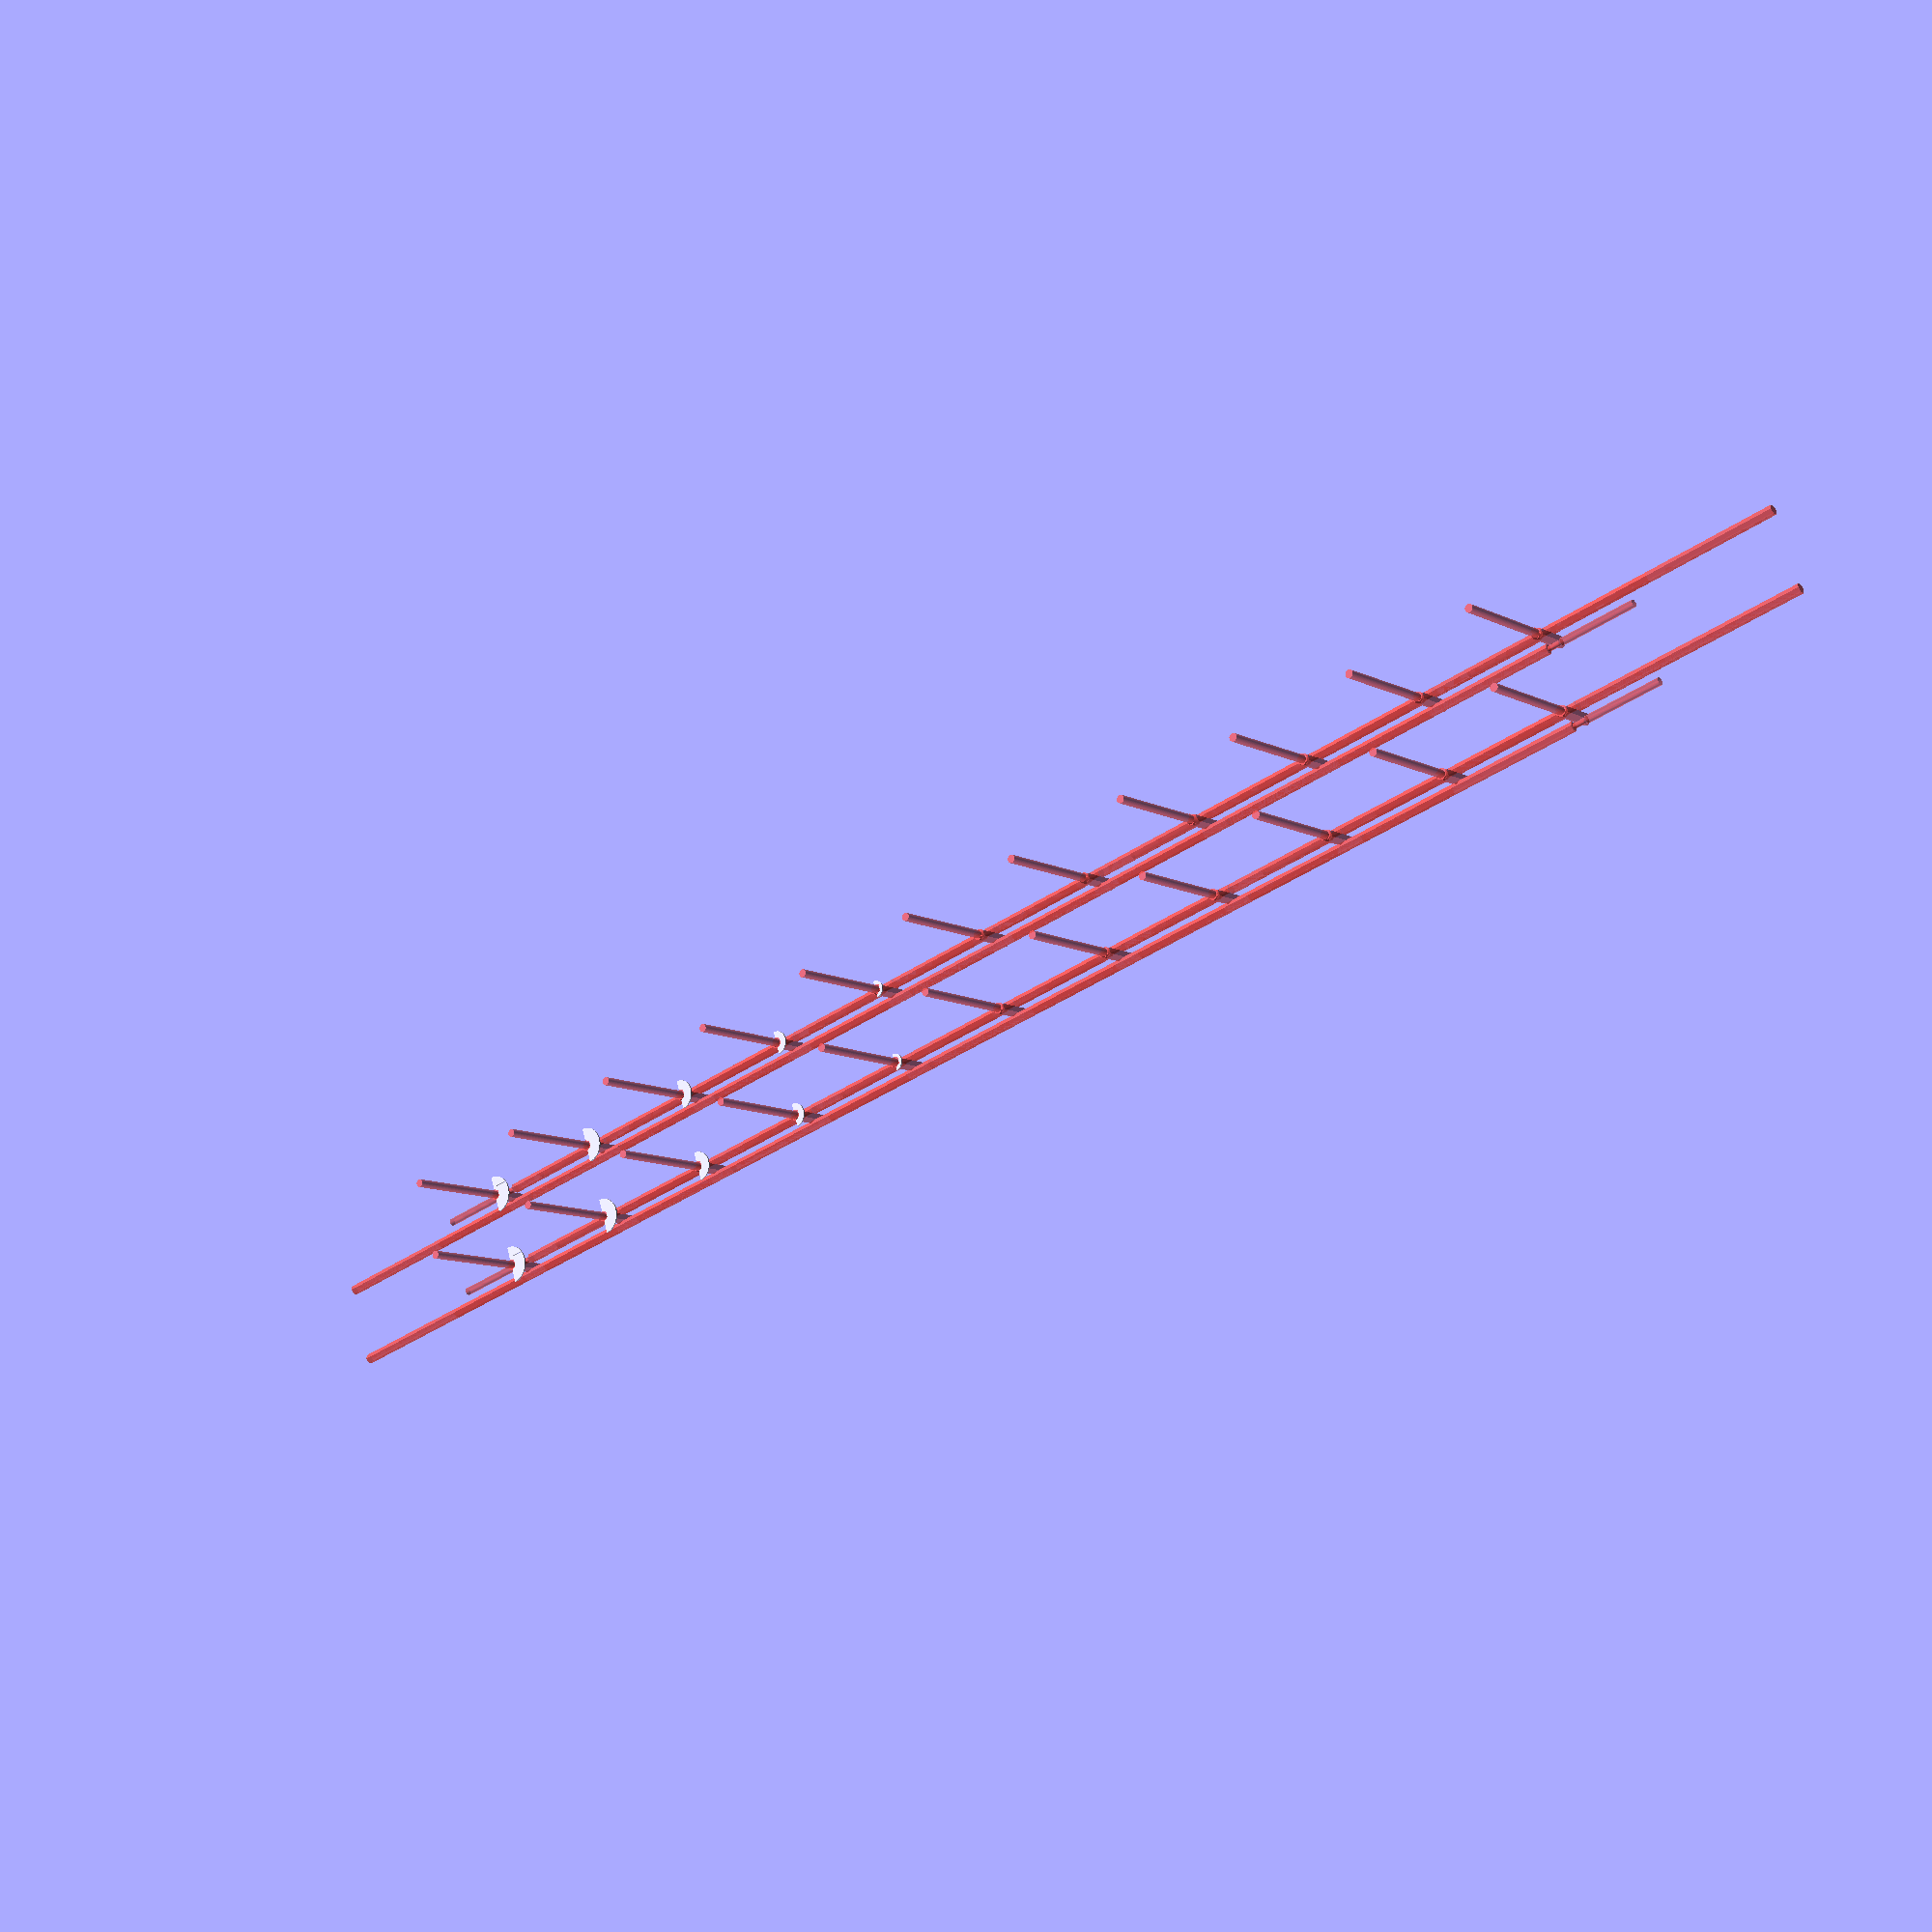
<openscad>
$fn = 50;


union() {
	translate(v = [0, 0, 0]) {
		projection() {
			intersection() {
				translate(v = [-500, -500, -16.0000000000]) {
					cube(size = [1000, 1000, 0.1000000000]);
				}
				difference() {
					union() {
						translate(v = [50, 0, 0]) {
							rotate(a = [0, 0, 180]) {
								difference() {
									union() {
										cylinder(h = 12, r1 = 4, r2 = 12);
										translate(v = [0, 0, 12.0000000000]) {
											cylinder(h = 30, r = 12);
										}
									}
									union() {
										translate(v = [5, -6.0000000000, 17]) {
											rotate(a = [90, 30.0000000000, 0]) {
												difference() {
													union() {
														translate(v = [0, 0, -9.5000000000]) {
															rotate(a = [0, 0, 0]) {
																difference() {
																	union() {
																		translate(v = [0, 0, -150]) {
																			#linear_extrude(height = 150) {
																				polygon(points = [[3.1735000000, 0.0000000000], [1.5867500000, 2.7483316189], [-1.5867500000, 2.7483316189], [-3.1735000000, 0.0000000000], [-1.5867500000, -2.7483316189], [1.5867500000, -2.7483316189]]);
																			}
																		}
																	}
																	union();
																}
															}
														}
														translate(v = [0, 0, -9.0000000000]) {
															rotate(a = [0, 0, 0]) {
																difference() {
																	union() {
																		translate(v = [0, 0, -150]) {
																			#linear_extrude(height = 150) {
																				polygon(points = [[3.1735000000, 0.0000000000], [1.5867500000, 2.7483316189], [-1.5867500000, 2.7483316189], [-3.1735000000, 0.0000000000], [-1.5867500000, -2.7483316189], [1.5867500000, -2.7483316189]]);
																			}
																		}
																	}
																	union();
																}
															}
														}
														translate(v = [0, 0, -9.5000000000]) {
															rotate(a = [0, 0, 0]) {
																difference() {
																	union() {
																		translate(v = [0, 0, -150]) {
																			#linear_extrude(height = 150) {
																				polygon(points = [[3.1735000000, 0.0000000000], [1.5867500000, 2.7483316189], [-1.5867500000, 2.7483316189], [-3.1735000000, 0.0000000000], [-1.5867500000, -2.7483316189], [1.5867500000, -2.7483316189]]);
																			}
																		}
																	}
																	union();
																}
															}
														}
														#translate(v = [0, 0, -1.7000000000]) {
															cylinder(h = 1.7000000000, r1 = 1.5000000000, r2 = 2.4000000000);
														}
														#cylinder(h = 50, r = 2.4000000000);
														#translate(v = [0, 0, -12.0000000000]) {
															cylinder(h = 12, r = 1.5000000000);
														}
														#translate(v = [0, 0, -12.0000000000]) {
															cylinder(h = 12, r = 1.8000000000);
														}
														#translate(v = [0, 0, -12.0000000000]) {
															cylinder(h = 12, r = 1.5000000000);
														}
													}
													union();
												}
											}
										}
										translate(v = [-5, 6.0000000000, 17]) {
											rotate(a = [90, 30.0000000000, 180]) {
												difference() {
													union() {
														translate(v = [0, 0, -9.5000000000]) {
															rotate(a = [0, 0, 0]) {
																difference() {
																	union() {
																		translate(v = [0, 0, -150]) {
																			#linear_extrude(height = 150) {
																				polygon(points = [[3.1735000000, 0.0000000000], [1.5867500000, 2.7483316189], [-1.5867500000, 2.7483316189], [-3.1735000000, 0.0000000000], [-1.5867500000, -2.7483316189], [1.5867500000, -2.7483316189]]);
																			}
																		}
																	}
																	union();
																}
															}
														}
														translate(v = [0, 0, -9.0000000000]) {
															rotate(a = [0, 0, 0]) {
																difference() {
																	union() {
																		translate(v = [0, 0, -150]) {
																			#linear_extrude(height = 150) {
																				polygon(points = [[3.1735000000, 0.0000000000], [1.5867500000, 2.7483316189], [-1.5867500000, 2.7483316189], [-3.1735000000, 0.0000000000], [-1.5867500000, -2.7483316189], [1.5867500000, -2.7483316189]]);
																			}
																		}
																	}
																	union();
																}
															}
														}
														translate(v = [0, 0, -9.5000000000]) {
															rotate(a = [0, 0, 0]) {
																difference() {
																	union() {
																		translate(v = [0, 0, -150]) {
																			#linear_extrude(height = 150) {
																				polygon(points = [[3.1735000000, 0.0000000000], [1.5867500000, 2.7483316189], [-1.5867500000, 2.7483316189], [-3.1735000000, 0.0000000000], [-1.5867500000, -2.7483316189], [1.5867500000, -2.7483316189]]);
																			}
																		}
																	}
																	union();
																}
															}
														}
														#translate(v = [0, 0, -1.7000000000]) {
															cylinder(h = 1.7000000000, r1 = 1.5000000000, r2 = 2.4000000000);
														}
														#cylinder(h = 50, r = 2.4000000000);
														#translate(v = [0, 0, -12.0000000000]) {
															cylinder(h = 12, r = 1.5000000000);
														}
														#translate(v = [0, 0, -12.0000000000]) {
															cylinder(h = 12, r = 1.8000000000);
														}
														#translate(v = [0, 0, -12.0000000000]) {
															cylinder(h = 12, r = 1.5000000000);
														}
													}
													union();
												}
											}
										}
										translate(v = [0, 0, 0]) {
											rotate(a = [0, 0, 0]) {
												difference() {
													union() {
														translate(v = [0.0500000000, 0, 0]) {
															#linear_extrude(height = 28.1000000000) {
																polygon(points = [[3.7658550000, 0.0000000000], [1.8829275000, 3.2613260970], [-1.8829275000, 3.2613260970], [-3.7658550000, 0.0000000000], [-1.8829275000, -3.2613260970], [1.8829275000, -3.2613260970]]);
															}
														}
														#translate(v = [0, 0, -72.0000000000]) {
															cylinder(h = 100, r = 2.5500000000);
														}
													}
													union() {
														difference() {
															#cylinder(h = 2, r1 = 10.5500000000, r2 = 11.7250000000);
															#cylinder(h = 2, r1 = 2.5500000000, r2 = 3.7250000000);
														}
													}
												}
											}
										}
									}
								}
							}
						}
						cylinder(h = 12, r1 = 4, r2 = 12);
						translate(v = [0, 0, 12.0000000000]) {
							cylinder(h = 30, r = 12);
						}
					}
					union() {
						translate(v = [5, -6.0000000000, 17]) {
							rotate(a = [90, 30.0000000000, 0]) {
								difference() {
									union() {
										translate(v = [0, 0, -9.5000000000]) {
											rotate(a = [0, 0, 0]) {
												difference() {
													union() {
														translate(v = [0, 0, -150]) {
															#linear_extrude(height = 150) {
																polygon(points = [[3.1735000000, 0.0000000000], [1.5867500000, 2.7483316189], [-1.5867500000, 2.7483316189], [-3.1735000000, 0.0000000000], [-1.5867500000, -2.7483316189], [1.5867500000, -2.7483316189]]);
															}
														}
													}
													union();
												}
											}
										}
										translate(v = [0, 0, -9.0000000000]) {
											rotate(a = [0, 0, 0]) {
												difference() {
													union() {
														translate(v = [0, 0, -150]) {
															#linear_extrude(height = 150) {
																polygon(points = [[3.1735000000, 0.0000000000], [1.5867500000, 2.7483316189], [-1.5867500000, 2.7483316189], [-3.1735000000, 0.0000000000], [-1.5867500000, -2.7483316189], [1.5867500000, -2.7483316189]]);
															}
														}
													}
													union();
												}
											}
										}
										translate(v = [0, 0, -9.5000000000]) {
											rotate(a = [0, 0, 0]) {
												difference() {
													union() {
														translate(v = [0, 0, -150]) {
															#linear_extrude(height = 150) {
																polygon(points = [[3.1735000000, 0.0000000000], [1.5867500000, 2.7483316189], [-1.5867500000, 2.7483316189], [-3.1735000000, 0.0000000000], [-1.5867500000, -2.7483316189], [1.5867500000, -2.7483316189]]);
															}
														}
													}
													union();
												}
											}
										}
										#translate(v = [0, 0, -1.7000000000]) {
											cylinder(h = 1.7000000000, r1 = 1.5000000000, r2 = 2.4000000000);
										}
										#cylinder(h = 50, r = 2.4000000000);
										#translate(v = [0, 0, -12.0000000000]) {
											cylinder(h = 12, r = 1.5000000000);
										}
										#translate(v = [0, 0, -12.0000000000]) {
											cylinder(h = 12, r = 1.8000000000);
										}
										#translate(v = [0, 0, -12.0000000000]) {
											cylinder(h = 12, r = 1.5000000000);
										}
									}
									union();
								}
							}
						}
						translate(v = [-5, 6.0000000000, 17]) {
							rotate(a = [90, 30.0000000000, 180]) {
								difference() {
									union() {
										translate(v = [0, 0, -9.5000000000]) {
											rotate(a = [0, 0, 0]) {
												difference() {
													union() {
														translate(v = [0, 0, -150]) {
															#linear_extrude(height = 150) {
																polygon(points = [[3.1735000000, 0.0000000000], [1.5867500000, 2.7483316189], [-1.5867500000, 2.7483316189], [-3.1735000000, 0.0000000000], [-1.5867500000, -2.7483316189], [1.5867500000, -2.7483316189]]);
															}
														}
													}
													union();
												}
											}
										}
										translate(v = [0, 0, -9.0000000000]) {
											rotate(a = [0, 0, 0]) {
												difference() {
													union() {
														translate(v = [0, 0, -150]) {
															#linear_extrude(height = 150) {
																polygon(points = [[3.1735000000, 0.0000000000], [1.5867500000, 2.7483316189], [-1.5867500000, 2.7483316189], [-3.1735000000, 0.0000000000], [-1.5867500000, -2.7483316189], [1.5867500000, -2.7483316189]]);
															}
														}
													}
													union();
												}
											}
										}
										translate(v = [0, 0, -9.5000000000]) {
											rotate(a = [0, 0, 0]) {
												difference() {
													union() {
														translate(v = [0, 0, -150]) {
															#linear_extrude(height = 150) {
																polygon(points = [[3.1735000000, 0.0000000000], [1.5867500000, 2.7483316189], [-1.5867500000, 2.7483316189], [-3.1735000000, 0.0000000000], [-1.5867500000, -2.7483316189], [1.5867500000, -2.7483316189]]);
															}
														}
													}
													union();
												}
											}
										}
										#translate(v = [0, 0, -1.7000000000]) {
											cylinder(h = 1.7000000000, r1 = 1.5000000000, r2 = 2.4000000000);
										}
										#cylinder(h = 50, r = 2.4000000000);
										#translate(v = [0, 0, -12.0000000000]) {
											cylinder(h = 12, r = 1.5000000000);
										}
										#translate(v = [0, 0, -12.0000000000]) {
											cylinder(h = 12, r = 1.8000000000);
										}
										#translate(v = [0, 0, -12.0000000000]) {
											cylinder(h = 12, r = 1.5000000000);
										}
									}
									union();
								}
							}
						}
						translate(v = [0, 0, 0]) {
							rotate(a = [0, 0, 0]) {
								difference() {
									union() {
										translate(v = [0.0500000000, 0, 0]) {
											#linear_extrude(height = 28.1000000000) {
												polygon(points = [[3.7658550000, 0.0000000000], [1.8829275000, 3.2613260970], [-1.8829275000, 3.2613260970], [-3.7658550000, 0.0000000000], [-1.8829275000, -3.2613260970], [1.8829275000, -3.2613260970]]);
											}
										}
										#translate(v = [0, 0, -72.0000000000]) {
											cylinder(h = 100, r = 2.5500000000);
										}
									}
									union() {
										difference() {
											#cylinder(h = 2, r1 = 10.5500000000, r2 = 11.7250000000);
											#cylinder(h = 2, r1 = 2.5500000000, r2 = 3.7250000000);
										}
									}
								}
							}
						}
						translate(v = [-250, 0, 0]) {
							cube(size = [500, 500, 500]);
						}
						translate(v = [-250, 0, 0]) {
							cube(size = [500, 500, 500]);
						}
						translate(v = [-250, 0, 0]) {
							cube(size = [500, 500, 500]);
						}
					}
				}
			}
		}
	}
	translate(v = [0, 84, 0]) {
		projection() {
			intersection() {
				translate(v = [-500, -500, -13.0000000000]) {
					cube(size = [1000, 1000, 0.1000000000]);
				}
				difference() {
					union() {
						translate(v = [50, 0, 0]) {
							rotate(a = [0, 0, 180]) {
								difference() {
									union() {
										cylinder(h = 12, r1 = 4, r2 = 12);
										translate(v = [0, 0, 12.0000000000]) {
											cylinder(h = 30, r = 12);
										}
									}
									union() {
										translate(v = [5, -6.0000000000, 17]) {
											rotate(a = [90, 30.0000000000, 0]) {
												difference() {
													union() {
														translate(v = [0, 0, -9.5000000000]) {
															rotate(a = [0, 0, 0]) {
																difference() {
																	union() {
																		translate(v = [0, 0, -150]) {
																			#linear_extrude(height = 150) {
																				polygon(points = [[3.1735000000, 0.0000000000], [1.5867500000, 2.7483316189], [-1.5867500000, 2.7483316189], [-3.1735000000, 0.0000000000], [-1.5867500000, -2.7483316189], [1.5867500000, -2.7483316189]]);
																			}
																		}
																	}
																	union();
																}
															}
														}
														translate(v = [0, 0, -9.0000000000]) {
															rotate(a = [0, 0, 0]) {
																difference() {
																	union() {
																		translate(v = [0, 0, -150]) {
																			#linear_extrude(height = 150) {
																				polygon(points = [[3.1735000000, 0.0000000000], [1.5867500000, 2.7483316189], [-1.5867500000, 2.7483316189], [-3.1735000000, 0.0000000000], [-1.5867500000, -2.7483316189], [1.5867500000, -2.7483316189]]);
																			}
																		}
																	}
																	union();
																}
															}
														}
														translate(v = [0, 0, -9.5000000000]) {
															rotate(a = [0, 0, 0]) {
																difference() {
																	union() {
																		translate(v = [0, 0, -150]) {
																			#linear_extrude(height = 150) {
																				polygon(points = [[3.1735000000, 0.0000000000], [1.5867500000, 2.7483316189], [-1.5867500000, 2.7483316189], [-3.1735000000, 0.0000000000], [-1.5867500000, -2.7483316189], [1.5867500000, -2.7483316189]]);
																			}
																		}
																	}
																	union();
																}
															}
														}
														#translate(v = [0, 0, -1.7000000000]) {
															cylinder(h = 1.7000000000, r1 = 1.5000000000, r2 = 2.4000000000);
														}
														#cylinder(h = 50, r = 2.4000000000);
														#translate(v = [0, 0, -12.0000000000]) {
															cylinder(h = 12, r = 1.5000000000);
														}
														#translate(v = [0, 0, -12.0000000000]) {
															cylinder(h = 12, r = 1.8000000000);
														}
														#translate(v = [0, 0, -12.0000000000]) {
															cylinder(h = 12, r = 1.5000000000);
														}
													}
													union();
												}
											}
										}
										translate(v = [-5, 6.0000000000, 17]) {
											rotate(a = [90, 30.0000000000, 180]) {
												difference() {
													union() {
														translate(v = [0, 0, -9.5000000000]) {
															rotate(a = [0, 0, 0]) {
																difference() {
																	union() {
																		translate(v = [0, 0, -150]) {
																			#linear_extrude(height = 150) {
																				polygon(points = [[3.1735000000, 0.0000000000], [1.5867500000, 2.7483316189], [-1.5867500000, 2.7483316189], [-3.1735000000, 0.0000000000], [-1.5867500000, -2.7483316189], [1.5867500000, -2.7483316189]]);
																			}
																		}
																	}
																	union();
																}
															}
														}
														translate(v = [0, 0, -9.0000000000]) {
															rotate(a = [0, 0, 0]) {
																difference() {
																	union() {
																		translate(v = [0, 0, -150]) {
																			#linear_extrude(height = 150) {
																				polygon(points = [[3.1735000000, 0.0000000000], [1.5867500000, 2.7483316189], [-1.5867500000, 2.7483316189], [-3.1735000000, 0.0000000000], [-1.5867500000, -2.7483316189], [1.5867500000, -2.7483316189]]);
																			}
																		}
																	}
																	union();
																}
															}
														}
														translate(v = [0, 0, -9.5000000000]) {
															rotate(a = [0, 0, 0]) {
																difference() {
																	union() {
																		translate(v = [0, 0, -150]) {
																			#linear_extrude(height = 150) {
																				polygon(points = [[3.1735000000, 0.0000000000], [1.5867500000, 2.7483316189], [-1.5867500000, 2.7483316189], [-3.1735000000, 0.0000000000], [-1.5867500000, -2.7483316189], [1.5867500000, -2.7483316189]]);
																			}
																		}
																	}
																	union();
																}
															}
														}
														#translate(v = [0, 0, -1.7000000000]) {
															cylinder(h = 1.7000000000, r1 = 1.5000000000, r2 = 2.4000000000);
														}
														#cylinder(h = 50, r = 2.4000000000);
														#translate(v = [0, 0, -12.0000000000]) {
															cylinder(h = 12, r = 1.5000000000);
														}
														#translate(v = [0, 0, -12.0000000000]) {
															cylinder(h = 12, r = 1.8000000000);
														}
														#translate(v = [0, 0, -12.0000000000]) {
															cylinder(h = 12, r = 1.5000000000);
														}
													}
													union();
												}
											}
										}
										translate(v = [0, 0, 0]) {
											rotate(a = [0, 0, 0]) {
												difference() {
													union() {
														translate(v = [0.0500000000, 0, 0]) {
															#linear_extrude(height = 28.1000000000) {
																polygon(points = [[3.7658550000, 0.0000000000], [1.8829275000, 3.2613260970], [-1.8829275000, 3.2613260970], [-3.7658550000, 0.0000000000], [-1.8829275000, -3.2613260970], [1.8829275000, -3.2613260970]]);
															}
														}
														#translate(v = [0, 0, -72.0000000000]) {
															cylinder(h = 100, r = 2.5500000000);
														}
													}
													union() {
														difference() {
															#cylinder(h = 2, r1 = 10.5500000000, r2 = 11.7250000000);
															#cylinder(h = 2, r1 = 2.5500000000, r2 = 3.7250000000);
														}
													}
												}
											}
										}
									}
								}
							}
						}
						cylinder(h = 12, r1 = 4, r2 = 12);
						translate(v = [0, 0, 12.0000000000]) {
							cylinder(h = 30, r = 12);
						}
					}
					union() {
						translate(v = [5, -6.0000000000, 17]) {
							rotate(a = [90, 30.0000000000, 0]) {
								difference() {
									union() {
										translate(v = [0, 0, -9.5000000000]) {
											rotate(a = [0, 0, 0]) {
												difference() {
													union() {
														translate(v = [0, 0, -150]) {
															#linear_extrude(height = 150) {
																polygon(points = [[3.1735000000, 0.0000000000], [1.5867500000, 2.7483316189], [-1.5867500000, 2.7483316189], [-3.1735000000, 0.0000000000], [-1.5867500000, -2.7483316189], [1.5867500000, -2.7483316189]]);
															}
														}
													}
													union();
												}
											}
										}
										translate(v = [0, 0, -9.0000000000]) {
											rotate(a = [0, 0, 0]) {
												difference() {
													union() {
														translate(v = [0, 0, -150]) {
															#linear_extrude(height = 150) {
																polygon(points = [[3.1735000000, 0.0000000000], [1.5867500000, 2.7483316189], [-1.5867500000, 2.7483316189], [-3.1735000000, 0.0000000000], [-1.5867500000, -2.7483316189], [1.5867500000, -2.7483316189]]);
															}
														}
													}
													union();
												}
											}
										}
										translate(v = [0, 0, -9.5000000000]) {
											rotate(a = [0, 0, 0]) {
												difference() {
													union() {
														translate(v = [0, 0, -150]) {
															#linear_extrude(height = 150) {
																polygon(points = [[3.1735000000, 0.0000000000], [1.5867500000, 2.7483316189], [-1.5867500000, 2.7483316189], [-3.1735000000, 0.0000000000], [-1.5867500000, -2.7483316189], [1.5867500000, -2.7483316189]]);
															}
														}
													}
													union();
												}
											}
										}
										#translate(v = [0, 0, -1.7000000000]) {
											cylinder(h = 1.7000000000, r1 = 1.5000000000, r2 = 2.4000000000);
										}
										#cylinder(h = 50, r = 2.4000000000);
										#translate(v = [0, 0, -12.0000000000]) {
											cylinder(h = 12, r = 1.5000000000);
										}
										#translate(v = [0, 0, -12.0000000000]) {
											cylinder(h = 12, r = 1.8000000000);
										}
										#translate(v = [0, 0, -12.0000000000]) {
											cylinder(h = 12, r = 1.5000000000);
										}
									}
									union();
								}
							}
						}
						translate(v = [-5, 6.0000000000, 17]) {
							rotate(a = [90, 30.0000000000, 180]) {
								difference() {
									union() {
										translate(v = [0, 0, -9.5000000000]) {
											rotate(a = [0, 0, 0]) {
												difference() {
													union() {
														translate(v = [0, 0, -150]) {
															#linear_extrude(height = 150) {
																polygon(points = [[3.1735000000, 0.0000000000], [1.5867500000, 2.7483316189], [-1.5867500000, 2.7483316189], [-3.1735000000, 0.0000000000], [-1.5867500000, -2.7483316189], [1.5867500000, -2.7483316189]]);
															}
														}
													}
													union();
												}
											}
										}
										translate(v = [0, 0, -9.0000000000]) {
											rotate(a = [0, 0, 0]) {
												difference() {
													union() {
														translate(v = [0, 0, -150]) {
															#linear_extrude(height = 150) {
																polygon(points = [[3.1735000000, 0.0000000000], [1.5867500000, 2.7483316189], [-1.5867500000, 2.7483316189], [-3.1735000000, 0.0000000000], [-1.5867500000, -2.7483316189], [1.5867500000, -2.7483316189]]);
															}
														}
													}
													union();
												}
											}
										}
										translate(v = [0, 0, -9.5000000000]) {
											rotate(a = [0, 0, 0]) {
												difference() {
													union() {
														translate(v = [0, 0, -150]) {
															#linear_extrude(height = 150) {
																polygon(points = [[3.1735000000, 0.0000000000], [1.5867500000, 2.7483316189], [-1.5867500000, 2.7483316189], [-3.1735000000, 0.0000000000], [-1.5867500000, -2.7483316189], [1.5867500000, -2.7483316189]]);
															}
														}
													}
													union();
												}
											}
										}
										#translate(v = [0, 0, -1.7000000000]) {
											cylinder(h = 1.7000000000, r1 = 1.5000000000, r2 = 2.4000000000);
										}
										#cylinder(h = 50, r = 2.4000000000);
										#translate(v = [0, 0, -12.0000000000]) {
											cylinder(h = 12, r = 1.5000000000);
										}
										#translate(v = [0, 0, -12.0000000000]) {
											cylinder(h = 12, r = 1.8000000000);
										}
										#translate(v = [0, 0, -12.0000000000]) {
											cylinder(h = 12, r = 1.5000000000);
										}
									}
									union();
								}
							}
						}
						translate(v = [0, 0, 0]) {
							rotate(a = [0, 0, 0]) {
								difference() {
									union() {
										translate(v = [0.0500000000, 0, 0]) {
											#linear_extrude(height = 28.1000000000) {
												polygon(points = [[3.7658550000, 0.0000000000], [1.8829275000, 3.2613260970], [-1.8829275000, 3.2613260970], [-3.7658550000, 0.0000000000], [-1.8829275000, -3.2613260970], [1.8829275000, -3.2613260970]]);
											}
										}
										#translate(v = [0, 0, -72.0000000000]) {
											cylinder(h = 100, r = 2.5500000000);
										}
									}
									union() {
										difference() {
											#cylinder(h = 2, r1 = 10.5500000000, r2 = 11.7250000000);
											#cylinder(h = 2, r1 = 2.5500000000, r2 = 3.7250000000);
										}
									}
								}
							}
						}
						translate(v = [-250, 0, 0]) {
							cube(size = [500, 500, 500]);
						}
						translate(v = [-250, 0, 0]) {
							cube(size = [500, 500, 500]);
						}
						translate(v = [-250, 0, 0]) {
							cube(size = [500, 500, 500]);
						}
					}
				}
			}
		}
	}
	translate(v = [0, 168, 0]) {
		projection() {
			intersection() {
				translate(v = [-500, -500, -10.0000000000]) {
					cube(size = [1000, 1000, 0.1000000000]);
				}
				difference() {
					union() {
						translate(v = [50, 0, 0]) {
							rotate(a = [0, 0, 180]) {
								difference() {
									union() {
										cylinder(h = 12, r1 = 4, r2 = 12);
										translate(v = [0, 0, 12.0000000000]) {
											cylinder(h = 30, r = 12);
										}
									}
									union() {
										translate(v = [5, -6.0000000000, 17]) {
											rotate(a = [90, 30.0000000000, 0]) {
												difference() {
													union() {
														translate(v = [0, 0, -9.5000000000]) {
															rotate(a = [0, 0, 0]) {
																difference() {
																	union() {
																		translate(v = [0, 0, -150]) {
																			#linear_extrude(height = 150) {
																				polygon(points = [[3.1735000000, 0.0000000000], [1.5867500000, 2.7483316189], [-1.5867500000, 2.7483316189], [-3.1735000000, 0.0000000000], [-1.5867500000, -2.7483316189], [1.5867500000, -2.7483316189]]);
																			}
																		}
																	}
																	union();
																}
															}
														}
														translate(v = [0, 0, -9.0000000000]) {
															rotate(a = [0, 0, 0]) {
																difference() {
																	union() {
																		translate(v = [0, 0, -150]) {
																			#linear_extrude(height = 150) {
																				polygon(points = [[3.1735000000, 0.0000000000], [1.5867500000, 2.7483316189], [-1.5867500000, 2.7483316189], [-3.1735000000, 0.0000000000], [-1.5867500000, -2.7483316189], [1.5867500000, -2.7483316189]]);
																			}
																		}
																	}
																	union();
																}
															}
														}
														translate(v = [0, 0, -9.5000000000]) {
															rotate(a = [0, 0, 0]) {
																difference() {
																	union() {
																		translate(v = [0, 0, -150]) {
																			#linear_extrude(height = 150) {
																				polygon(points = [[3.1735000000, 0.0000000000], [1.5867500000, 2.7483316189], [-1.5867500000, 2.7483316189], [-3.1735000000, 0.0000000000], [-1.5867500000, -2.7483316189], [1.5867500000, -2.7483316189]]);
																			}
																		}
																	}
																	union();
																}
															}
														}
														#translate(v = [0, 0, -1.7000000000]) {
															cylinder(h = 1.7000000000, r1 = 1.5000000000, r2 = 2.4000000000);
														}
														#cylinder(h = 50, r = 2.4000000000);
														#translate(v = [0, 0, -12.0000000000]) {
															cylinder(h = 12, r = 1.5000000000);
														}
														#translate(v = [0, 0, -12.0000000000]) {
															cylinder(h = 12, r = 1.8000000000);
														}
														#translate(v = [0, 0, -12.0000000000]) {
															cylinder(h = 12, r = 1.5000000000);
														}
													}
													union();
												}
											}
										}
										translate(v = [-5, 6.0000000000, 17]) {
											rotate(a = [90, 30.0000000000, 180]) {
												difference() {
													union() {
														translate(v = [0, 0, -9.5000000000]) {
															rotate(a = [0, 0, 0]) {
																difference() {
																	union() {
																		translate(v = [0, 0, -150]) {
																			#linear_extrude(height = 150) {
																				polygon(points = [[3.1735000000, 0.0000000000], [1.5867500000, 2.7483316189], [-1.5867500000, 2.7483316189], [-3.1735000000, 0.0000000000], [-1.5867500000, -2.7483316189], [1.5867500000, -2.7483316189]]);
																			}
																		}
																	}
																	union();
																}
															}
														}
														translate(v = [0, 0, -9.0000000000]) {
															rotate(a = [0, 0, 0]) {
																difference() {
																	union() {
																		translate(v = [0, 0, -150]) {
																			#linear_extrude(height = 150) {
																				polygon(points = [[3.1735000000, 0.0000000000], [1.5867500000, 2.7483316189], [-1.5867500000, 2.7483316189], [-3.1735000000, 0.0000000000], [-1.5867500000, -2.7483316189], [1.5867500000, -2.7483316189]]);
																			}
																		}
																	}
																	union();
																}
															}
														}
														translate(v = [0, 0, -9.5000000000]) {
															rotate(a = [0, 0, 0]) {
																difference() {
																	union() {
																		translate(v = [0, 0, -150]) {
																			#linear_extrude(height = 150) {
																				polygon(points = [[3.1735000000, 0.0000000000], [1.5867500000, 2.7483316189], [-1.5867500000, 2.7483316189], [-3.1735000000, 0.0000000000], [-1.5867500000, -2.7483316189], [1.5867500000, -2.7483316189]]);
																			}
																		}
																	}
																	union();
																}
															}
														}
														#translate(v = [0, 0, -1.7000000000]) {
															cylinder(h = 1.7000000000, r1 = 1.5000000000, r2 = 2.4000000000);
														}
														#cylinder(h = 50, r = 2.4000000000);
														#translate(v = [0, 0, -12.0000000000]) {
															cylinder(h = 12, r = 1.5000000000);
														}
														#translate(v = [0, 0, -12.0000000000]) {
															cylinder(h = 12, r = 1.8000000000);
														}
														#translate(v = [0, 0, -12.0000000000]) {
															cylinder(h = 12, r = 1.5000000000);
														}
													}
													union();
												}
											}
										}
										translate(v = [0, 0, 0]) {
											rotate(a = [0, 0, 0]) {
												difference() {
													union() {
														translate(v = [0.0500000000, 0, 0]) {
															#linear_extrude(height = 28.1000000000) {
																polygon(points = [[3.7658550000, 0.0000000000], [1.8829275000, 3.2613260970], [-1.8829275000, 3.2613260970], [-3.7658550000, 0.0000000000], [-1.8829275000, -3.2613260970], [1.8829275000, -3.2613260970]]);
															}
														}
														#translate(v = [0, 0, -72.0000000000]) {
															cylinder(h = 100, r = 2.5500000000);
														}
													}
													union() {
														difference() {
															#cylinder(h = 2, r1 = 10.5500000000, r2 = 11.7250000000);
															#cylinder(h = 2, r1 = 2.5500000000, r2 = 3.7250000000);
														}
													}
												}
											}
										}
									}
								}
							}
						}
						cylinder(h = 12, r1 = 4, r2 = 12);
						translate(v = [0, 0, 12.0000000000]) {
							cylinder(h = 30, r = 12);
						}
					}
					union() {
						translate(v = [5, -6.0000000000, 17]) {
							rotate(a = [90, 30.0000000000, 0]) {
								difference() {
									union() {
										translate(v = [0, 0, -9.5000000000]) {
											rotate(a = [0, 0, 0]) {
												difference() {
													union() {
														translate(v = [0, 0, -150]) {
															#linear_extrude(height = 150) {
																polygon(points = [[3.1735000000, 0.0000000000], [1.5867500000, 2.7483316189], [-1.5867500000, 2.7483316189], [-3.1735000000, 0.0000000000], [-1.5867500000, -2.7483316189], [1.5867500000, -2.7483316189]]);
															}
														}
													}
													union();
												}
											}
										}
										translate(v = [0, 0, -9.0000000000]) {
											rotate(a = [0, 0, 0]) {
												difference() {
													union() {
														translate(v = [0, 0, -150]) {
															#linear_extrude(height = 150) {
																polygon(points = [[3.1735000000, 0.0000000000], [1.5867500000, 2.7483316189], [-1.5867500000, 2.7483316189], [-3.1735000000, 0.0000000000], [-1.5867500000, -2.7483316189], [1.5867500000, -2.7483316189]]);
															}
														}
													}
													union();
												}
											}
										}
										translate(v = [0, 0, -9.5000000000]) {
											rotate(a = [0, 0, 0]) {
												difference() {
													union() {
														translate(v = [0, 0, -150]) {
															#linear_extrude(height = 150) {
																polygon(points = [[3.1735000000, 0.0000000000], [1.5867500000, 2.7483316189], [-1.5867500000, 2.7483316189], [-3.1735000000, 0.0000000000], [-1.5867500000, -2.7483316189], [1.5867500000, -2.7483316189]]);
															}
														}
													}
													union();
												}
											}
										}
										#translate(v = [0, 0, -1.7000000000]) {
											cylinder(h = 1.7000000000, r1 = 1.5000000000, r2 = 2.4000000000);
										}
										#cylinder(h = 50, r = 2.4000000000);
										#translate(v = [0, 0, -12.0000000000]) {
											cylinder(h = 12, r = 1.5000000000);
										}
										#translate(v = [0, 0, -12.0000000000]) {
											cylinder(h = 12, r = 1.8000000000);
										}
										#translate(v = [0, 0, -12.0000000000]) {
											cylinder(h = 12, r = 1.5000000000);
										}
									}
									union();
								}
							}
						}
						translate(v = [-5, 6.0000000000, 17]) {
							rotate(a = [90, 30.0000000000, 180]) {
								difference() {
									union() {
										translate(v = [0, 0, -9.5000000000]) {
											rotate(a = [0, 0, 0]) {
												difference() {
													union() {
														translate(v = [0, 0, -150]) {
															#linear_extrude(height = 150) {
																polygon(points = [[3.1735000000, 0.0000000000], [1.5867500000, 2.7483316189], [-1.5867500000, 2.7483316189], [-3.1735000000, 0.0000000000], [-1.5867500000, -2.7483316189], [1.5867500000, -2.7483316189]]);
															}
														}
													}
													union();
												}
											}
										}
										translate(v = [0, 0, -9.0000000000]) {
											rotate(a = [0, 0, 0]) {
												difference() {
													union() {
														translate(v = [0, 0, -150]) {
															#linear_extrude(height = 150) {
																polygon(points = [[3.1735000000, 0.0000000000], [1.5867500000, 2.7483316189], [-1.5867500000, 2.7483316189], [-3.1735000000, 0.0000000000], [-1.5867500000, -2.7483316189], [1.5867500000, -2.7483316189]]);
															}
														}
													}
													union();
												}
											}
										}
										translate(v = [0, 0, -9.5000000000]) {
											rotate(a = [0, 0, 0]) {
												difference() {
													union() {
														translate(v = [0, 0, -150]) {
															#linear_extrude(height = 150) {
																polygon(points = [[3.1735000000, 0.0000000000], [1.5867500000, 2.7483316189], [-1.5867500000, 2.7483316189], [-3.1735000000, 0.0000000000], [-1.5867500000, -2.7483316189], [1.5867500000, -2.7483316189]]);
															}
														}
													}
													union();
												}
											}
										}
										#translate(v = [0, 0, -1.7000000000]) {
											cylinder(h = 1.7000000000, r1 = 1.5000000000, r2 = 2.4000000000);
										}
										#cylinder(h = 50, r = 2.4000000000);
										#translate(v = [0, 0, -12.0000000000]) {
											cylinder(h = 12, r = 1.5000000000);
										}
										#translate(v = [0, 0, -12.0000000000]) {
											cylinder(h = 12, r = 1.8000000000);
										}
										#translate(v = [0, 0, -12.0000000000]) {
											cylinder(h = 12, r = 1.5000000000);
										}
									}
									union();
								}
							}
						}
						translate(v = [0, 0, 0]) {
							rotate(a = [0, 0, 0]) {
								difference() {
									union() {
										translate(v = [0.0500000000, 0, 0]) {
											#linear_extrude(height = 28.1000000000) {
												polygon(points = [[3.7658550000, 0.0000000000], [1.8829275000, 3.2613260970], [-1.8829275000, 3.2613260970], [-3.7658550000, 0.0000000000], [-1.8829275000, -3.2613260970], [1.8829275000, -3.2613260970]]);
											}
										}
										#translate(v = [0, 0, -72.0000000000]) {
											cylinder(h = 100, r = 2.5500000000);
										}
									}
									union() {
										difference() {
											#cylinder(h = 2, r1 = 10.5500000000, r2 = 11.7250000000);
											#cylinder(h = 2, r1 = 2.5500000000, r2 = 3.7250000000);
										}
									}
								}
							}
						}
						translate(v = [-250, 0, 0]) {
							cube(size = [500, 500, 500]);
						}
						translate(v = [-250, 0, 0]) {
							cube(size = [500, 500, 500]);
						}
						translate(v = [-250, 0, 0]) {
							cube(size = [500, 500, 500]);
						}
					}
				}
			}
		}
	}
	translate(v = [0, 252, 0]) {
		projection() {
			intersection() {
				translate(v = [-500, -500, -7.0000000000]) {
					cube(size = [1000, 1000, 0.1000000000]);
				}
				difference() {
					union() {
						translate(v = [50, 0, 0]) {
							rotate(a = [0, 0, 180]) {
								difference() {
									union() {
										cylinder(h = 12, r1 = 4, r2 = 12);
										translate(v = [0, 0, 12.0000000000]) {
											cylinder(h = 30, r = 12);
										}
									}
									union() {
										translate(v = [5, -6.0000000000, 17]) {
											rotate(a = [90, 30.0000000000, 0]) {
												difference() {
													union() {
														translate(v = [0, 0, -9.5000000000]) {
															rotate(a = [0, 0, 0]) {
																difference() {
																	union() {
																		translate(v = [0, 0, -150]) {
																			#linear_extrude(height = 150) {
																				polygon(points = [[3.1735000000, 0.0000000000], [1.5867500000, 2.7483316189], [-1.5867500000, 2.7483316189], [-3.1735000000, 0.0000000000], [-1.5867500000, -2.7483316189], [1.5867500000, -2.7483316189]]);
																			}
																		}
																	}
																	union();
																}
															}
														}
														translate(v = [0, 0, -9.0000000000]) {
															rotate(a = [0, 0, 0]) {
																difference() {
																	union() {
																		translate(v = [0, 0, -150]) {
																			#linear_extrude(height = 150) {
																				polygon(points = [[3.1735000000, 0.0000000000], [1.5867500000, 2.7483316189], [-1.5867500000, 2.7483316189], [-3.1735000000, 0.0000000000], [-1.5867500000, -2.7483316189], [1.5867500000, -2.7483316189]]);
																			}
																		}
																	}
																	union();
																}
															}
														}
														translate(v = [0, 0, -9.5000000000]) {
															rotate(a = [0, 0, 0]) {
																difference() {
																	union() {
																		translate(v = [0, 0, -150]) {
																			#linear_extrude(height = 150) {
																				polygon(points = [[3.1735000000, 0.0000000000], [1.5867500000, 2.7483316189], [-1.5867500000, 2.7483316189], [-3.1735000000, 0.0000000000], [-1.5867500000, -2.7483316189], [1.5867500000, -2.7483316189]]);
																			}
																		}
																	}
																	union();
																}
															}
														}
														#translate(v = [0, 0, -1.7000000000]) {
															cylinder(h = 1.7000000000, r1 = 1.5000000000, r2 = 2.4000000000);
														}
														#cylinder(h = 50, r = 2.4000000000);
														#translate(v = [0, 0, -12.0000000000]) {
															cylinder(h = 12, r = 1.5000000000);
														}
														#translate(v = [0, 0, -12.0000000000]) {
															cylinder(h = 12, r = 1.8000000000);
														}
														#translate(v = [0, 0, -12.0000000000]) {
															cylinder(h = 12, r = 1.5000000000);
														}
													}
													union();
												}
											}
										}
										translate(v = [-5, 6.0000000000, 17]) {
											rotate(a = [90, 30.0000000000, 180]) {
												difference() {
													union() {
														translate(v = [0, 0, -9.5000000000]) {
															rotate(a = [0, 0, 0]) {
																difference() {
																	union() {
																		translate(v = [0, 0, -150]) {
																			#linear_extrude(height = 150) {
																				polygon(points = [[3.1735000000, 0.0000000000], [1.5867500000, 2.7483316189], [-1.5867500000, 2.7483316189], [-3.1735000000, 0.0000000000], [-1.5867500000, -2.7483316189], [1.5867500000, -2.7483316189]]);
																			}
																		}
																	}
																	union();
																}
															}
														}
														translate(v = [0, 0, -9.0000000000]) {
															rotate(a = [0, 0, 0]) {
																difference() {
																	union() {
																		translate(v = [0, 0, -150]) {
																			#linear_extrude(height = 150) {
																				polygon(points = [[3.1735000000, 0.0000000000], [1.5867500000, 2.7483316189], [-1.5867500000, 2.7483316189], [-3.1735000000, 0.0000000000], [-1.5867500000, -2.7483316189], [1.5867500000, -2.7483316189]]);
																			}
																		}
																	}
																	union();
																}
															}
														}
														translate(v = [0, 0, -9.5000000000]) {
															rotate(a = [0, 0, 0]) {
																difference() {
																	union() {
																		translate(v = [0, 0, -150]) {
																			#linear_extrude(height = 150) {
																				polygon(points = [[3.1735000000, 0.0000000000], [1.5867500000, 2.7483316189], [-1.5867500000, 2.7483316189], [-3.1735000000, 0.0000000000], [-1.5867500000, -2.7483316189], [1.5867500000, -2.7483316189]]);
																			}
																		}
																	}
																	union();
																}
															}
														}
														#translate(v = [0, 0, -1.7000000000]) {
															cylinder(h = 1.7000000000, r1 = 1.5000000000, r2 = 2.4000000000);
														}
														#cylinder(h = 50, r = 2.4000000000);
														#translate(v = [0, 0, -12.0000000000]) {
															cylinder(h = 12, r = 1.5000000000);
														}
														#translate(v = [0, 0, -12.0000000000]) {
															cylinder(h = 12, r = 1.8000000000);
														}
														#translate(v = [0, 0, -12.0000000000]) {
															cylinder(h = 12, r = 1.5000000000);
														}
													}
													union();
												}
											}
										}
										translate(v = [0, 0, 0]) {
											rotate(a = [0, 0, 0]) {
												difference() {
													union() {
														translate(v = [0.0500000000, 0, 0]) {
															#linear_extrude(height = 28.1000000000) {
																polygon(points = [[3.7658550000, 0.0000000000], [1.8829275000, 3.2613260970], [-1.8829275000, 3.2613260970], [-3.7658550000, 0.0000000000], [-1.8829275000, -3.2613260970], [1.8829275000, -3.2613260970]]);
															}
														}
														#translate(v = [0, 0, -72.0000000000]) {
															cylinder(h = 100, r = 2.5500000000);
														}
													}
													union() {
														difference() {
															#cylinder(h = 2, r1 = 10.5500000000, r2 = 11.7250000000);
															#cylinder(h = 2, r1 = 2.5500000000, r2 = 3.7250000000);
														}
													}
												}
											}
										}
									}
								}
							}
						}
						cylinder(h = 12, r1 = 4, r2 = 12);
						translate(v = [0, 0, 12.0000000000]) {
							cylinder(h = 30, r = 12);
						}
					}
					union() {
						translate(v = [5, -6.0000000000, 17]) {
							rotate(a = [90, 30.0000000000, 0]) {
								difference() {
									union() {
										translate(v = [0, 0, -9.5000000000]) {
											rotate(a = [0, 0, 0]) {
												difference() {
													union() {
														translate(v = [0, 0, -150]) {
															#linear_extrude(height = 150) {
																polygon(points = [[3.1735000000, 0.0000000000], [1.5867500000, 2.7483316189], [-1.5867500000, 2.7483316189], [-3.1735000000, 0.0000000000], [-1.5867500000, -2.7483316189], [1.5867500000, -2.7483316189]]);
															}
														}
													}
													union();
												}
											}
										}
										translate(v = [0, 0, -9.0000000000]) {
											rotate(a = [0, 0, 0]) {
												difference() {
													union() {
														translate(v = [0, 0, -150]) {
															#linear_extrude(height = 150) {
																polygon(points = [[3.1735000000, 0.0000000000], [1.5867500000, 2.7483316189], [-1.5867500000, 2.7483316189], [-3.1735000000, 0.0000000000], [-1.5867500000, -2.7483316189], [1.5867500000, -2.7483316189]]);
															}
														}
													}
													union();
												}
											}
										}
										translate(v = [0, 0, -9.5000000000]) {
											rotate(a = [0, 0, 0]) {
												difference() {
													union() {
														translate(v = [0, 0, -150]) {
															#linear_extrude(height = 150) {
																polygon(points = [[3.1735000000, 0.0000000000], [1.5867500000, 2.7483316189], [-1.5867500000, 2.7483316189], [-3.1735000000, 0.0000000000], [-1.5867500000, -2.7483316189], [1.5867500000, -2.7483316189]]);
															}
														}
													}
													union();
												}
											}
										}
										#translate(v = [0, 0, -1.7000000000]) {
											cylinder(h = 1.7000000000, r1 = 1.5000000000, r2 = 2.4000000000);
										}
										#cylinder(h = 50, r = 2.4000000000);
										#translate(v = [0, 0, -12.0000000000]) {
											cylinder(h = 12, r = 1.5000000000);
										}
										#translate(v = [0, 0, -12.0000000000]) {
											cylinder(h = 12, r = 1.8000000000);
										}
										#translate(v = [0, 0, -12.0000000000]) {
											cylinder(h = 12, r = 1.5000000000);
										}
									}
									union();
								}
							}
						}
						translate(v = [-5, 6.0000000000, 17]) {
							rotate(a = [90, 30.0000000000, 180]) {
								difference() {
									union() {
										translate(v = [0, 0, -9.5000000000]) {
											rotate(a = [0, 0, 0]) {
												difference() {
													union() {
														translate(v = [0, 0, -150]) {
															#linear_extrude(height = 150) {
																polygon(points = [[3.1735000000, 0.0000000000], [1.5867500000, 2.7483316189], [-1.5867500000, 2.7483316189], [-3.1735000000, 0.0000000000], [-1.5867500000, -2.7483316189], [1.5867500000, -2.7483316189]]);
															}
														}
													}
													union();
												}
											}
										}
										translate(v = [0, 0, -9.0000000000]) {
											rotate(a = [0, 0, 0]) {
												difference() {
													union() {
														translate(v = [0, 0, -150]) {
															#linear_extrude(height = 150) {
																polygon(points = [[3.1735000000, 0.0000000000], [1.5867500000, 2.7483316189], [-1.5867500000, 2.7483316189], [-3.1735000000, 0.0000000000], [-1.5867500000, -2.7483316189], [1.5867500000, -2.7483316189]]);
															}
														}
													}
													union();
												}
											}
										}
										translate(v = [0, 0, -9.5000000000]) {
											rotate(a = [0, 0, 0]) {
												difference() {
													union() {
														translate(v = [0, 0, -150]) {
															#linear_extrude(height = 150) {
																polygon(points = [[3.1735000000, 0.0000000000], [1.5867500000, 2.7483316189], [-1.5867500000, 2.7483316189], [-3.1735000000, 0.0000000000], [-1.5867500000, -2.7483316189], [1.5867500000, -2.7483316189]]);
															}
														}
													}
													union();
												}
											}
										}
										#translate(v = [0, 0, -1.7000000000]) {
											cylinder(h = 1.7000000000, r1 = 1.5000000000, r2 = 2.4000000000);
										}
										#cylinder(h = 50, r = 2.4000000000);
										#translate(v = [0, 0, -12.0000000000]) {
											cylinder(h = 12, r = 1.5000000000);
										}
										#translate(v = [0, 0, -12.0000000000]) {
											cylinder(h = 12, r = 1.8000000000);
										}
										#translate(v = [0, 0, -12.0000000000]) {
											cylinder(h = 12, r = 1.5000000000);
										}
									}
									union();
								}
							}
						}
						translate(v = [0, 0, 0]) {
							rotate(a = [0, 0, 0]) {
								difference() {
									union() {
										translate(v = [0.0500000000, 0, 0]) {
											#linear_extrude(height = 28.1000000000) {
												polygon(points = [[3.7658550000, 0.0000000000], [1.8829275000, 3.2613260970], [-1.8829275000, 3.2613260970], [-3.7658550000, 0.0000000000], [-1.8829275000, -3.2613260970], [1.8829275000, -3.2613260970]]);
											}
										}
										#translate(v = [0, 0, -72.0000000000]) {
											cylinder(h = 100, r = 2.5500000000);
										}
									}
									union() {
										difference() {
											#cylinder(h = 2, r1 = 10.5500000000, r2 = 11.7250000000);
											#cylinder(h = 2, r1 = 2.5500000000, r2 = 3.7250000000);
										}
									}
								}
							}
						}
						translate(v = [-250, 0, 0]) {
							cube(size = [500, 500, 500]);
						}
						translate(v = [-250, 0, 0]) {
							cube(size = [500, 500, 500]);
						}
						translate(v = [-250, 0, 0]) {
							cube(size = [500, 500, 500]);
						}
					}
				}
			}
		}
	}
	translate(v = [0, 336, 0]) {
		projection() {
			intersection() {
				translate(v = [-500, -500, -4.0000000000]) {
					cube(size = [1000, 1000, 0.1000000000]);
				}
				difference() {
					union() {
						translate(v = [50, 0, 0]) {
							rotate(a = [0, 0, 180]) {
								difference() {
									union() {
										cylinder(h = 12, r1 = 4, r2 = 12);
										translate(v = [0, 0, 12.0000000000]) {
											cylinder(h = 30, r = 12);
										}
									}
									union() {
										translate(v = [5, -6.0000000000, 17]) {
											rotate(a = [90, 30.0000000000, 0]) {
												difference() {
													union() {
														translate(v = [0, 0, -9.5000000000]) {
															rotate(a = [0, 0, 0]) {
																difference() {
																	union() {
																		translate(v = [0, 0, -150]) {
																			#linear_extrude(height = 150) {
																				polygon(points = [[3.1735000000, 0.0000000000], [1.5867500000, 2.7483316189], [-1.5867500000, 2.7483316189], [-3.1735000000, 0.0000000000], [-1.5867500000, -2.7483316189], [1.5867500000, -2.7483316189]]);
																			}
																		}
																	}
																	union();
																}
															}
														}
														translate(v = [0, 0, -9.0000000000]) {
															rotate(a = [0, 0, 0]) {
																difference() {
																	union() {
																		translate(v = [0, 0, -150]) {
																			#linear_extrude(height = 150) {
																				polygon(points = [[3.1735000000, 0.0000000000], [1.5867500000, 2.7483316189], [-1.5867500000, 2.7483316189], [-3.1735000000, 0.0000000000], [-1.5867500000, -2.7483316189], [1.5867500000, -2.7483316189]]);
																			}
																		}
																	}
																	union();
																}
															}
														}
														translate(v = [0, 0, -9.5000000000]) {
															rotate(a = [0, 0, 0]) {
																difference() {
																	union() {
																		translate(v = [0, 0, -150]) {
																			#linear_extrude(height = 150) {
																				polygon(points = [[3.1735000000, 0.0000000000], [1.5867500000, 2.7483316189], [-1.5867500000, 2.7483316189], [-3.1735000000, 0.0000000000], [-1.5867500000, -2.7483316189], [1.5867500000, -2.7483316189]]);
																			}
																		}
																	}
																	union();
																}
															}
														}
														#translate(v = [0, 0, -1.7000000000]) {
															cylinder(h = 1.7000000000, r1 = 1.5000000000, r2 = 2.4000000000);
														}
														#cylinder(h = 50, r = 2.4000000000);
														#translate(v = [0, 0, -12.0000000000]) {
															cylinder(h = 12, r = 1.5000000000);
														}
														#translate(v = [0, 0, -12.0000000000]) {
															cylinder(h = 12, r = 1.8000000000);
														}
														#translate(v = [0, 0, -12.0000000000]) {
															cylinder(h = 12, r = 1.5000000000);
														}
													}
													union();
												}
											}
										}
										translate(v = [-5, 6.0000000000, 17]) {
											rotate(a = [90, 30.0000000000, 180]) {
												difference() {
													union() {
														translate(v = [0, 0, -9.5000000000]) {
															rotate(a = [0, 0, 0]) {
																difference() {
																	union() {
																		translate(v = [0, 0, -150]) {
																			#linear_extrude(height = 150) {
																				polygon(points = [[3.1735000000, 0.0000000000], [1.5867500000, 2.7483316189], [-1.5867500000, 2.7483316189], [-3.1735000000, 0.0000000000], [-1.5867500000, -2.7483316189], [1.5867500000, -2.7483316189]]);
																			}
																		}
																	}
																	union();
																}
															}
														}
														translate(v = [0, 0, -9.0000000000]) {
															rotate(a = [0, 0, 0]) {
																difference() {
																	union() {
																		translate(v = [0, 0, -150]) {
																			#linear_extrude(height = 150) {
																				polygon(points = [[3.1735000000, 0.0000000000], [1.5867500000, 2.7483316189], [-1.5867500000, 2.7483316189], [-3.1735000000, 0.0000000000], [-1.5867500000, -2.7483316189], [1.5867500000, -2.7483316189]]);
																			}
																		}
																	}
																	union();
																}
															}
														}
														translate(v = [0, 0, -9.5000000000]) {
															rotate(a = [0, 0, 0]) {
																difference() {
																	union() {
																		translate(v = [0, 0, -150]) {
																			#linear_extrude(height = 150) {
																				polygon(points = [[3.1735000000, 0.0000000000], [1.5867500000, 2.7483316189], [-1.5867500000, 2.7483316189], [-3.1735000000, 0.0000000000], [-1.5867500000, -2.7483316189], [1.5867500000, -2.7483316189]]);
																			}
																		}
																	}
																	union();
																}
															}
														}
														#translate(v = [0, 0, -1.7000000000]) {
															cylinder(h = 1.7000000000, r1 = 1.5000000000, r2 = 2.4000000000);
														}
														#cylinder(h = 50, r = 2.4000000000);
														#translate(v = [0, 0, -12.0000000000]) {
															cylinder(h = 12, r = 1.5000000000);
														}
														#translate(v = [0, 0, -12.0000000000]) {
															cylinder(h = 12, r = 1.8000000000);
														}
														#translate(v = [0, 0, -12.0000000000]) {
															cylinder(h = 12, r = 1.5000000000);
														}
													}
													union();
												}
											}
										}
										translate(v = [0, 0, 0]) {
											rotate(a = [0, 0, 0]) {
												difference() {
													union() {
														translate(v = [0.0500000000, 0, 0]) {
															#linear_extrude(height = 28.1000000000) {
																polygon(points = [[3.7658550000, 0.0000000000], [1.8829275000, 3.2613260970], [-1.8829275000, 3.2613260970], [-3.7658550000, 0.0000000000], [-1.8829275000, -3.2613260970], [1.8829275000, -3.2613260970]]);
															}
														}
														#translate(v = [0, 0, -72.0000000000]) {
															cylinder(h = 100, r = 2.5500000000);
														}
													}
													union() {
														difference() {
															#cylinder(h = 2, r1 = 10.5500000000, r2 = 11.7250000000);
															#cylinder(h = 2, r1 = 2.5500000000, r2 = 3.7250000000);
														}
													}
												}
											}
										}
									}
								}
							}
						}
						cylinder(h = 12, r1 = 4, r2 = 12);
						translate(v = [0, 0, 12.0000000000]) {
							cylinder(h = 30, r = 12);
						}
					}
					union() {
						translate(v = [5, -6.0000000000, 17]) {
							rotate(a = [90, 30.0000000000, 0]) {
								difference() {
									union() {
										translate(v = [0, 0, -9.5000000000]) {
											rotate(a = [0, 0, 0]) {
												difference() {
													union() {
														translate(v = [0, 0, -150]) {
															#linear_extrude(height = 150) {
																polygon(points = [[3.1735000000, 0.0000000000], [1.5867500000, 2.7483316189], [-1.5867500000, 2.7483316189], [-3.1735000000, 0.0000000000], [-1.5867500000, -2.7483316189], [1.5867500000, -2.7483316189]]);
															}
														}
													}
													union();
												}
											}
										}
										translate(v = [0, 0, -9.0000000000]) {
											rotate(a = [0, 0, 0]) {
												difference() {
													union() {
														translate(v = [0, 0, -150]) {
															#linear_extrude(height = 150) {
																polygon(points = [[3.1735000000, 0.0000000000], [1.5867500000, 2.7483316189], [-1.5867500000, 2.7483316189], [-3.1735000000, 0.0000000000], [-1.5867500000, -2.7483316189], [1.5867500000, -2.7483316189]]);
															}
														}
													}
													union();
												}
											}
										}
										translate(v = [0, 0, -9.5000000000]) {
											rotate(a = [0, 0, 0]) {
												difference() {
													union() {
														translate(v = [0, 0, -150]) {
															#linear_extrude(height = 150) {
																polygon(points = [[3.1735000000, 0.0000000000], [1.5867500000, 2.7483316189], [-1.5867500000, 2.7483316189], [-3.1735000000, 0.0000000000], [-1.5867500000, -2.7483316189], [1.5867500000, -2.7483316189]]);
															}
														}
													}
													union();
												}
											}
										}
										#translate(v = [0, 0, -1.7000000000]) {
											cylinder(h = 1.7000000000, r1 = 1.5000000000, r2 = 2.4000000000);
										}
										#cylinder(h = 50, r = 2.4000000000);
										#translate(v = [0, 0, -12.0000000000]) {
											cylinder(h = 12, r = 1.5000000000);
										}
										#translate(v = [0, 0, -12.0000000000]) {
											cylinder(h = 12, r = 1.8000000000);
										}
										#translate(v = [0, 0, -12.0000000000]) {
											cylinder(h = 12, r = 1.5000000000);
										}
									}
									union();
								}
							}
						}
						translate(v = [-5, 6.0000000000, 17]) {
							rotate(a = [90, 30.0000000000, 180]) {
								difference() {
									union() {
										translate(v = [0, 0, -9.5000000000]) {
											rotate(a = [0, 0, 0]) {
												difference() {
													union() {
														translate(v = [0, 0, -150]) {
															#linear_extrude(height = 150) {
																polygon(points = [[3.1735000000, 0.0000000000], [1.5867500000, 2.7483316189], [-1.5867500000, 2.7483316189], [-3.1735000000, 0.0000000000], [-1.5867500000, -2.7483316189], [1.5867500000, -2.7483316189]]);
															}
														}
													}
													union();
												}
											}
										}
										translate(v = [0, 0, -9.0000000000]) {
											rotate(a = [0, 0, 0]) {
												difference() {
													union() {
														translate(v = [0, 0, -150]) {
															#linear_extrude(height = 150) {
																polygon(points = [[3.1735000000, 0.0000000000], [1.5867500000, 2.7483316189], [-1.5867500000, 2.7483316189], [-3.1735000000, 0.0000000000], [-1.5867500000, -2.7483316189], [1.5867500000, -2.7483316189]]);
															}
														}
													}
													union();
												}
											}
										}
										translate(v = [0, 0, -9.5000000000]) {
											rotate(a = [0, 0, 0]) {
												difference() {
													union() {
														translate(v = [0, 0, -150]) {
															#linear_extrude(height = 150) {
																polygon(points = [[3.1735000000, 0.0000000000], [1.5867500000, 2.7483316189], [-1.5867500000, 2.7483316189], [-3.1735000000, 0.0000000000], [-1.5867500000, -2.7483316189], [1.5867500000, -2.7483316189]]);
															}
														}
													}
													union();
												}
											}
										}
										#translate(v = [0, 0, -1.7000000000]) {
											cylinder(h = 1.7000000000, r1 = 1.5000000000, r2 = 2.4000000000);
										}
										#cylinder(h = 50, r = 2.4000000000);
										#translate(v = [0, 0, -12.0000000000]) {
											cylinder(h = 12, r = 1.5000000000);
										}
										#translate(v = [0, 0, -12.0000000000]) {
											cylinder(h = 12, r = 1.8000000000);
										}
										#translate(v = [0, 0, -12.0000000000]) {
											cylinder(h = 12, r = 1.5000000000);
										}
									}
									union();
								}
							}
						}
						translate(v = [0, 0, 0]) {
							rotate(a = [0, 0, 0]) {
								difference() {
									union() {
										translate(v = [0.0500000000, 0, 0]) {
											#linear_extrude(height = 28.1000000000) {
												polygon(points = [[3.7658550000, 0.0000000000], [1.8829275000, 3.2613260970], [-1.8829275000, 3.2613260970], [-3.7658550000, 0.0000000000], [-1.8829275000, -3.2613260970], [1.8829275000, -3.2613260970]]);
											}
										}
										#translate(v = [0, 0, -72.0000000000]) {
											cylinder(h = 100, r = 2.5500000000);
										}
									}
									union() {
										difference() {
											#cylinder(h = 2, r1 = 10.5500000000, r2 = 11.7250000000);
											#cylinder(h = 2, r1 = 2.5500000000, r2 = 3.7250000000);
										}
									}
								}
							}
						}
						translate(v = [-250, 0, 0]) {
							cube(size = [500, 500, 500]);
						}
						translate(v = [-250, 0, 0]) {
							cube(size = [500, 500, 500]);
						}
						translate(v = [-250, 0, 0]) {
							cube(size = [500, 500, 500]);
						}
					}
				}
			}
		}
	}
	translate(v = [0, 420, 0]) {
		projection() {
			intersection() {
				translate(v = [-500, -500, -1.0000000000]) {
					cube(size = [1000, 1000, 0.1000000000]);
				}
				difference() {
					union() {
						translate(v = [50, 0, 0]) {
							rotate(a = [0, 0, 180]) {
								difference() {
									union() {
										cylinder(h = 12, r1 = 4, r2 = 12);
										translate(v = [0, 0, 12.0000000000]) {
											cylinder(h = 30, r = 12);
										}
									}
									union() {
										translate(v = [5, -6.0000000000, 17]) {
											rotate(a = [90, 30.0000000000, 0]) {
												difference() {
													union() {
														translate(v = [0, 0, -9.5000000000]) {
															rotate(a = [0, 0, 0]) {
																difference() {
																	union() {
																		translate(v = [0, 0, -150]) {
																			#linear_extrude(height = 150) {
																				polygon(points = [[3.1735000000, 0.0000000000], [1.5867500000, 2.7483316189], [-1.5867500000, 2.7483316189], [-3.1735000000, 0.0000000000], [-1.5867500000, -2.7483316189], [1.5867500000, -2.7483316189]]);
																			}
																		}
																	}
																	union();
																}
															}
														}
														translate(v = [0, 0, -9.0000000000]) {
															rotate(a = [0, 0, 0]) {
																difference() {
																	union() {
																		translate(v = [0, 0, -150]) {
																			#linear_extrude(height = 150) {
																				polygon(points = [[3.1735000000, 0.0000000000], [1.5867500000, 2.7483316189], [-1.5867500000, 2.7483316189], [-3.1735000000, 0.0000000000], [-1.5867500000, -2.7483316189], [1.5867500000, -2.7483316189]]);
																			}
																		}
																	}
																	union();
																}
															}
														}
														translate(v = [0, 0, -9.5000000000]) {
															rotate(a = [0, 0, 0]) {
																difference() {
																	union() {
																		translate(v = [0, 0, -150]) {
																			#linear_extrude(height = 150) {
																				polygon(points = [[3.1735000000, 0.0000000000], [1.5867500000, 2.7483316189], [-1.5867500000, 2.7483316189], [-3.1735000000, 0.0000000000], [-1.5867500000, -2.7483316189], [1.5867500000, -2.7483316189]]);
																			}
																		}
																	}
																	union();
																}
															}
														}
														#translate(v = [0, 0, -1.7000000000]) {
															cylinder(h = 1.7000000000, r1 = 1.5000000000, r2 = 2.4000000000);
														}
														#cylinder(h = 50, r = 2.4000000000);
														#translate(v = [0, 0, -12.0000000000]) {
															cylinder(h = 12, r = 1.5000000000);
														}
														#translate(v = [0, 0, -12.0000000000]) {
															cylinder(h = 12, r = 1.8000000000);
														}
														#translate(v = [0, 0, -12.0000000000]) {
															cylinder(h = 12, r = 1.5000000000);
														}
													}
													union();
												}
											}
										}
										translate(v = [-5, 6.0000000000, 17]) {
											rotate(a = [90, 30.0000000000, 180]) {
												difference() {
													union() {
														translate(v = [0, 0, -9.5000000000]) {
															rotate(a = [0, 0, 0]) {
																difference() {
																	union() {
																		translate(v = [0, 0, -150]) {
																			#linear_extrude(height = 150) {
																				polygon(points = [[3.1735000000, 0.0000000000], [1.5867500000, 2.7483316189], [-1.5867500000, 2.7483316189], [-3.1735000000, 0.0000000000], [-1.5867500000, -2.7483316189], [1.5867500000, -2.7483316189]]);
																			}
																		}
																	}
																	union();
																}
															}
														}
														translate(v = [0, 0, -9.0000000000]) {
															rotate(a = [0, 0, 0]) {
																difference() {
																	union() {
																		translate(v = [0, 0, -150]) {
																			#linear_extrude(height = 150) {
																				polygon(points = [[3.1735000000, 0.0000000000], [1.5867500000, 2.7483316189], [-1.5867500000, 2.7483316189], [-3.1735000000, 0.0000000000], [-1.5867500000, -2.7483316189], [1.5867500000, -2.7483316189]]);
																			}
																		}
																	}
																	union();
																}
															}
														}
														translate(v = [0, 0, -9.5000000000]) {
															rotate(a = [0, 0, 0]) {
																difference() {
																	union() {
																		translate(v = [0, 0, -150]) {
																			#linear_extrude(height = 150) {
																				polygon(points = [[3.1735000000, 0.0000000000], [1.5867500000, 2.7483316189], [-1.5867500000, 2.7483316189], [-3.1735000000, 0.0000000000], [-1.5867500000, -2.7483316189], [1.5867500000, -2.7483316189]]);
																			}
																		}
																	}
																	union();
																}
															}
														}
														#translate(v = [0, 0, -1.7000000000]) {
															cylinder(h = 1.7000000000, r1 = 1.5000000000, r2 = 2.4000000000);
														}
														#cylinder(h = 50, r = 2.4000000000);
														#translate(v = [0, 0, -12.0000000000]) {
															cylinder(h = 12, r = 1.5000000000);
														}
														#translate(v = [0, 0, -12.0000000000]) {
															cylinder(h = 12, r = 1.8000000000);
														}
														#translate(v = [0, 0, -12.0000000000]) {
															cylinder(h = 12, r = 1.5000000000);
														}
													}
													union();
												}
											}
										}
										translate(v = [0, 0, 0]) {
											rotate(a = [0, 0, 0]) {
												difference() {
													union() {
														translate(v = [0.0500000000, 0, 0]) {
															#linear_extrude(height = 28.1000000000) {
																polygon(points = [[3.7658550000, 0.0000000000], [1.8829275000, 3.2613260970], [-1.8829275000, 3.2613260970], [-3.7658550000, 0.0000000000], [-1.8829275000, -3.2613260970], [1.8829275000, -3.2613260970]]);
															}
														}
														#translate(v = [0, 0, -72.0000000000]) {
															cylinder(h = 100, r = 2.5500000000);
														}
													}
													union() {
														difference() {
															#cylinder(h = 2, r1 = 10.5500000000, r2 = 11.7250000000);
															#cylinder(h = 2, r1 = 2.5500000000, r2 = 3.7250000000);
														}
													}
												}
											}
										}
									}
								}
							}
						}
						cylinder(h = 12, r1 = 4, r2 = 12);
						translate(v = [0, 0, 12.0000000000]) {
							cylinder(h = 30, r = 12);
						}
					}
					union() {
						translate(v = [5, -6.0000000000, 17]) {
							rotate(a = [90, 30.0000000000, 0]) {
								difference() {
									union() {
										translate(v = [0, 0, -9.5000000000]) {
											rotate(a = [0, 0, 0]) {
												difference() {
													union() {
														translate(v = [0, 0, -150]) {
															#linear_extrude(height = 150) {
																polygon(points = [[3.1735000000, 0.0000000000], [1.5867500000, 2.7483316189], [-1.5867500000, 2.7483316189], [-3.1735000000, 0.0000000000], [-1.5867500000, -2.7483316189], [1.5867500000, -2.7483316189]]);
															}
														}
													}
													union();
												}
											}
										}
										translate(v = [0, 0, -9.0000000000]) {
											rotate(a = [0, 0, 0]) {
												difference() {
													union() {
														translate(v = [0, 0, -150]) {
															#linear_extrude(height = 150) {
																polygon(points = [[3.1735000000, 0.0000000000], [1.5867500000, 2.7483316189], [-1.5867500000, 2.7483316189], [-3.1735000000, 0.0000000000], [-1.5867500000, -2.7483316189], [1.5867500000, -2.7483316189]]);
															}
														}
													}
													union();
												}
											}
										}
										translate(v = [0, 0, -9.5000000000]) {
											rotate(a = [0, 0, 0]) {
												difference() {
													union() {
														translate(v = [0, 0, -150]) {
															#linear_extrude(height = 150) {
																polygon(points = [[3.1735000000, 0.0000000000], [1.5867500000, 2.7483316189], [-1.5867500000, 2.7483316189], [-3.1735000000, 0.0000000000], [-1.5867500000, -2.7483316189], [1.5867500000, -2.7483316189]]);
															}
														}
													}
													union();
												}
											}
										}
										#translate(v = [0, 0, -1.7000000000]) {
											cylinder(h = 1.7000000000, r1 = 1.5000000000, r2 = 2.4000000000);
										}
										#cylinder(h = 50, r = 2.4000000000);
										#translate(v = [0, 0, -12.0000000000]) {
											cylinder(h = 12, r = 1.5000000000);
										}
										#translate(v = [0, 0, -12.0000000000]) {
											cylinder(h = 12, r = 1.8000000000);
										}
										#translate(v = [0, 0, -12.0000000000]) {
											cylinder(h = 12, r = 1.5000000000);
										}
									}
									union();
								}
							}
						}
						translate(v = [-5, 6.0000000000, 17]) {
							rotate(a = [90, 30.0000000000, 180]) {
								difference() {
									union() {
										translate(v = [0, 0, -9.5000000000]) {
											rotate(a = [0, 0, 0]) {
												difference() {
													union() {
														translate(v = [0, 0, -150]) {
															#linear_extrude(height = 150) {
																polygon(points = [[3.1735000000, 0.0000000000], [1.5867500000, 2.7483316189], [-1.5867500000, 2.7483316189], [-3.1735000000, 0.0000000000], [-1.5867500000, -2.7483316189], [1.5867500000, -2.7483316189]]);
															}
														}
													}
													union();
												}
											}
										}
										translate(v = [0, 0, -9.0000000000]) {
											rotate(a = [0, 0, 0]) {
												difference() {
													union() {
														translate(v = [0, 0, -150]) {
															#linear_extrude(height = 150) {
																polygon(points = [[3.1735000000, 0.0000000000], [1.5867500000, 2.7483316189], [-1.5867500000, 2.7483316189], [-3.1735000000, 0.0000000000], [-1.5867500000, -2.7483316189], [1.5867500000, -2.7483316189]]);
															}
														}
													}
													union();
												}
											}
										}
										translate(v = [0, 0, -9.5000000000]) {
											rotate(a = [0, 0, 0]) {
												difference() {
													union() {
														translate(v = [0, 0, -150]) {
															#linear_extrude(height = 150) {
																polygon(points = [[3.1735000000, 0.0000000000], [1.5867500000, 2.7483316189], [-1.5867500000, 2.7483316189], [-3.1735000000, 0.0000000000], [-1.5867500000, -2.7483316189], [1.5867500000, -2.7483316189]]);
															}
														}
													}
													union();
												}
											}
										}
										#translate(v = [0, 0, -1.7000000000]) {
											cylinder(h = 1.7000000000, r1 = 1.5000000000, r2 = 2.4000000000);
										}
										#cylinder(h = 50, r = 2.4000000000);
										#translate(v = [0, 0, -12.0000000000]) {
											cylinder(h = 12, r = 1.5000000000);
										}
										#translate(v = [0, 0, -12.0000000000]) {
											cylinder(h = 12, r = 1.8000000000);
										}
										#translate(v = [0, 0, -12.0000000000]) {
											cylinder(h = 12, r = 1.5000000000);
										}
									}
									union();
								}
							}
						}
						translate(v = [0, 0, 0]) {
							rotate(a = [0, 0, 0]) {
								difference() {
									union() {
										translate(v = [0.0500000000, 0, 0]) {
											#linear_extrude(height = 28.1000000000) {
												polygon(points = [[3.7658550000, 0.0000000000], [1.8829275000, 3.2613260970], [-1.8829275000, 3.2613260970], [-3.7658550000, 0.0000000000], [-1.8829275000, -3.2613260970], [1.8829275000, -3.2613260970]]);
											}
										}
										#translate(v = [0, 0, -72.0000000000]) {
											cylinder(h = 100, r = 2.5500000000);
										}
									}
									union() {
										difference() {
											#cylinder(h = 2, r1 = 10.5500000000, r2 = 11.7250000000);
											#cylinder(h = 2, r1 = 2.5500000000, r2 = 3.7250000000);
										}
									}
								}
							}
						}
						translate(v = [-250, 0, 0]) {
							cube(size = [500, 500, 500]);
						}
						translate(v = [-250, 0, 0]) {
							cube(size = [500, 500, 500]);
						}
						translate(v = [-250, 0, 0]) {
							cube(size = [500, 500, 500]);
						}
					}
				}
			}
		}
	}
	translate(v = [0, 504, 0]) {
		projection() {
			intersection() {
				translate(v = [-500, -500, 2.0000000000]) {
					cube(size = [1000, 1000, 0.1000000000]);
				}
				difference() {
					union() {
						translate(v = [50, 0, 0]) {
							rotate(a = [0, 0, 180]) {
								difference() {
									union() {
										cylinder(h = 12, r1 = 4, r2 = 12);
										translate(v = [0, 0, 12.0000000000]) {
											cylinder(h = 30, r = 12);
										}
									}
									union() {
										translate(v = [5, -6.0000000000, 17]) {
											rotate(a = [90, 30.0000000000, 0]) {
												difference() {
													union() {
														translate(v = [0, 0, -9.5000000000]) {
															rotate(a = [0, 0, 0]) {
																difference() {
																	union() {
																		translate(v = [0, 0, -150]) {
																			#linear_extrude(height = 150) {
																				polygon(points = [[3.1735000000, 0.0000000000], [1.5867500000, 2.7483316189], [-1.5867500000, 2.7483316189], [-3.1735000000, 0.0000000000], [-1.5867500000, -2.7483316189], [1.5867500000, -2.7483316189]]);
																			}
																		}
																	}
																	union();
																}
															}
														}
														translate(v = [0, 0, -9.0000000000]) {
															rotate(a = [0, 0, 0]) {
																difference() {
																	union() {
																		translate(v = [0, 0, -150]) {
																			#linear_extrude(height = 150) {
																				polygon(points = [[3.1735000000, 0.0000000000], [1.5867500000, 2.7483316189], [-1.5867500000, 2.7483316189], [-3.1735000000, 0.0000000000], [-1.5867500000, -2.7483316189], [1.5867500000, -2.7483316189]]);
																			}
																		}
																	}
																	union();
																}
															}
														}
														translate(v = [0, 0, -9.5000000000]) {
															rotate(a = [0, 0, 0]) {
																difference() {
																	union() {
																		translate(v = [0, 0, -150]) {
																			#linear_extrude(height = 150) {
																				polygon(points = [[3.1735000000, 0.0000000000], [1.5867500000, 2.7483316189], [-1.5867500000, 2.7483316189], [-3.1735000000, 0.0000000000], [-1.5867500000, -2.7483316189], [1.5867500000, -2.7483316189]]);
																			}
																		}
																	}
																	union();
																}
															}
														}
														#translate(v = [0, 0, -1.7000000000]) {
															cylinder(h = 1.7000000000, r1 = 1.5000000000, r2 = 2.4000000000);
														}
														#cylinder(h = 50, r = 2.4000000000);
														#translate(v = [0, 0, -12.0000000000]) {
															cylinder(h = 12, r = 1.5000000000);
														}
														#translate(v = [0, 0, -12.0000000000]) {
															cylinder(h = 12, r = 1.8000000000);
														}
														#translate(v = [0, 0, -12.0000000000]) {
															cylinder(h = 12, r = 1.5000000000);
														}
													}
													union();
												}
											}
										}
										translate(v = [-5, 6.0000000000, 17]) {
											rotate(a = [90, 30.0000000000, 180]) {
												difference() {
													union() {
														translate(v = [0, 0, -9.5000000000]) {
															rotate(a = [0, 0, 0]) {
																difference() {
																	union() {
																		translate(v = [0, 0, -150]) {
																			#linear_extrude(height = 150) {
																				polygon(points = [[3.1735000000, 0.0000000000], [1.5867500000, 2.7483316189], [-1.5867500000, 2.7483316189], [-3.1735000000, 0.0000000000], [-1.5867500000, -2.7483316189], [1.5867500000, -2.7483316189]]);
																			}
																		}
																	}
																	union();
																}
															}
														}
														translate(v = [0, 0, -9.0000000000]) {
															rotate(a = [0, 0, 0]) {
																difference() {
																	union() {
																		translate(v = [0, 0, -150]) {
																			#linear_extrude(height = 150) {
																				polygon(points = [[3.1735000000, 0.0000000000], [1.5867500000, 2.7483316189], [-1.5867500000, 2.7483316189], [-3.1735000000, 0.0000000000], [-1.5867500000, -2.7483316189], [1.5867500000, -2.7483316189]]);
																			}
																		}
																	}
																	union();
																}
															}
														}
														translate(v = [0, 0, -9.5000000000]) {
															rotate(a = [0, 0, 0]) {
																difference() {
																	union() {
																		translate(v = [0, 0, -150]) {
																			#linear_extrude(height = 150) {
																				polygon(points = [[3.1735000000, 0.0000000000], [1.5867500000, 2.7483316189], [-1.5867500000, 2.7483316189], [-3.1735000000, 0.0000000000], [-1.5867500000, -2.7483316189], [1.5867500000, -2.7483316189]]);
																			}
																		}
																	}
																	union();
																}
															}
														}
														#translate(v = [0, 0, -1.7000000000]) {
															cylinder(h = 1.7000000000, r1 = 1.5000000000, r2 = 2.4000000000);
														}
														#cylinder(h = 50, r = 2.4000000000);
														#translate(v = [0, 0, -12.0000000000]) {
															cylinder(h = 12, r = 1.5000000000);
														}
														#translate(v = [0, 0, -12.0000000000]) {
															cylinder(h = 12, r = 1.8000000000);
														}
														#translate(v = [0, 0, -12.0000000000]) {
															cylinder(h = 12, r = 1.5000000000);
														}
													}
													union();
												}
											}
										}
										translate(v = [0, 0, 0]) {
											rotate(a = [0, 0, 0]) {
												difference() {
													union() {
														translate(v = [0.0500000000, 0, 0]) {
															#linear_extrude(height = 28.1000000000) {
																polygon(points = [[3.7658550000, 0.0000000000], [1.8829275000, 3.2613260970], [-1.8829275000, 3.2613260970], [-3.7658550000, 0.0000000000], [-1.8829275000, -3.2613260970], [1.8829275000, -3.2613260970]]);
															}
														}
														#translate(v = [0, 0, -72.0000000000]) {
															cylinder(h = 100, r = 2.5500000000);
														}
													}
													union() {
														difference() {
															#cylinder(h = 2, r1 = 10.5500000000, r2 = 11.7250000000);
															#cylinder(h = 2, r1 = 2.5500000000, r2 = 3.7250000000);
														}
													}
												}
											}
										}
									}
								}
							}
						}
						cylinder(h = 12, r1 = 4, r2 = 12);
						translate(v = [0, 0, 12.0000000000]) {
							cylinder(h = 30, r = 12);
						}
					}
					union() {
						translate(v = [5, -6.0000000000, 17]) {
							rotate(a = [90, 30.0000000000, 0]) {
								difference() {
									union() {
										translate(v = [0, 0, -9.5000000000]) {
											rotate(a = [0, 0, 0]) {
												difference() {
													union() {
														translate(v = [0, 0, -150]) {
															#linear_extrude(height = 150) {
																polygon(points = [[3.1735000000, 0.0000000000], [1.5867500000, 2.7483316189], [-1.5867500000, 2.7483316189], [-3.1735000000, 0.0000000000], [-1.5867500000, -2.7483316189], [1.5867500000, -2.7483316189]]);
															}
														}
													}
													union();
												}
											}
										}
										translate(v = [0, 0, -9.0000000000]) {
											rotate(a = [0, 0, 0]) {
												difference() {
													union() {
														translate(v = [0, 0, -150]) {
															#linear_extrude(height = 150) {
																polygon(points = [[3.1735000000, 0.0000000000], [1.5867500000, 2.7483316189], [-1.5867500000, 2.7483316189], [-3.1735000000, 0.0000000000], [-1.5867500000, -2.7483316189], [1.5867500000, -2.7483316189]]);
															}
														}
													}
													union();
												}
											}
										}
										translate(v = [0, 0, -9.5000000000]) {
											rotate(a = [0, 0, 0]) {
												difference() {
													union() {
														translate(v = [0, 0, -150]) {
															#linear_extrude(height = 150) {
																polygon(points = [[3.1735000000, 0.0000000000], [1.5867500000, 2.7483316189], [-1.5867500000, 2.7483316189], [-3.1735000000, 0.0000000000], [-1.5867500000, -2.7483316189], [1.5867500000, -2.7483316189]]);
															}
														}
													}
													union();
												}
											}
										}
										#translate(v = [0, 0, -1.7000000000]) {
											cylinder(h = 1.7000000000, r1 = 1.5000000000, r2 = 2.4000000000);
										}
										#cylinder(h = 50, r = 2.4000000000);
										#translate(v = [0, 0, -12.0000000000]) {
											cylinder(h = 12, r = 1.5000000000);
										}
										#translate(v = [0, 0, -12.0000000000]) {
											cylinder(h = 12, r = 1.8000000000);
										}
										#translate(v = [0, 0, -12.0000000000]) {
											cylinder(h = 12, r = 1.5000000000);
										}
									}
									union();
								}
							}
						}
						translate(v = [-5, 6.0000000000, 17]) {
							rotate(a = [90, 30.0000000000, 180]) {
								difference() {
									union() {
										translate(v = [0, 0, -9.5000000000]) {
											rotate(a = [0, 0, 0]) {
												difference() {
													union() {
														translate(v = [0, 0, -150]) {
															#linear_extrude(height = 150) {
																polygon(points = [[3.1735000000, 0.0000000000], [1.5867500000, 2.7483316189], [-1.5867500000, 2.7483316189], [-3.1735000000, 0.0000000000], [-1.5867500000, -2.7483316189], [1.5867500000, -2.7483316189]]);
															}
														}
													}
													union();
												}
											}
										}
										translate(v = [0, 0, -9.0000000000]) {
											rotate(a = [0, 0, 0]) {
												difference() {
													union() {
														translate(v = [0, 0, -150]) {
															#linear_extrude(height = 150) {
																polygon(points = [[3.1735000000, 0.0000000000], [1.5867500000, 2.7483316189], [-1.5867500000, 2.7483316189], [-3.1735000000, 0.0000000000], [-1.5867500000, -2.7483316189], [1.5867500000, -2.7483316189]]);
															}
														}
													}
													union();
												}
											}
										}
										translate(v = [0, 0, -9.5000000000]) {
											rotate(a = [0, 0, 0]) {
												difference() {
													union() {
														translate(v = [0, 0, -150]) {
															#linear_extrude(height = 150) {
																polygon(points = [[3.1735000000, 0.0000000000], [1.5867500000, 2.7483316189], [-1.5867500000, 2.7483316189], [-3.1735000000, 0.0000000000], [-1.5867500000, -2.7483316189], [1.5867500000, -2.7483316189]]);
															}
														}
													}
													union();
												}
											}
										}
										#translate(v = [0, 0, -1.7000000000]) {
											cylinder(h = 1.7000000000, r1 = 1.5000000000, r2 = 2.4000000000);
										}
										#cylinder(h = 50, r = 2.4000000000);
										#translate(v = [0, 0, -12.0000000000]) {
											cylinder(h = 12, r = 1.5000000000);
										}
										#translate(v = [0, 0, -12.0000000000]) {
											cylinder(h = 12, r = 1.8000000000);
										}
										#translate(v = [0, 0, -12.0000000000]) {
											cylinder(h = 12, r = 1.5000000000);
										}
									}
									union();
								}
							}
						}
						translate(v = [0, 0, 0]) {
							rotate(a = [0, 0, 0]) {
								difference() {
									union() {
										translate(v = [0.0500000000, 0, 0]) {
											#linear_extrude(height = 28.1000000000) {
												polygon(points = [[3.7658550000, 0.0000000000], [1.8829275000, 3.2613260970], [-1.8829275000, 3.2613260970], [-3.7658550000, 0.0000000000], [-1.8829275000, -3.2613260970], [1.8829275000, -3.2613260970]]);
											}
										}
										#translate(v = [0, 0, -72.0000000000]) {
											cylinder(h = 100, r = 2.5500000000);
										}
									}
									union() {
										difference() {
											#cylinder(h = 2, r1 = 10.5500000000, r2 = 11.7250000000);
											#cylinder(h = 2, r1 = 2.5500000000, r2 = 3.7250000000);
										}
									}
								}
							}
						}
						translate(v = [-250, 0, 0]) {
							cube(size = [500, 500, 500]);
						}
						translate(v = [-250, 0, 0]) {
							cube(size = [500, 500, 500]);
						}
						translate(v = [-250, 0, 0]) {
							cube(size = [500, 500, 500]);
						}
					}
				}
			}
		}
	}
	translate(v = [0, 588, 0]) {
		projection() {
			intersection() {
				translate(v = [-500, -500, 5.0000000000]) {
					cube(size = [1000, 1000, 0.1000000000]);
				}
				difference() {
					union() {
						translate(v = [50, 0, 0]) {
							rotate(a = [0, 0, 180]) {
								difference() {
									union() {
										cylinder(h = 12, r1 = 4, r2 = 12);
										translate(v = [0, 0, 12.0000000000]) {
											cylinder(h = 30, r = 12);
										}
									}
									union() {
										translate(v = [5, -6.0000000000, 17]) {
											rotate(a = [90, 30.0000000000, 0]) {
												difference() {
													union() {
														translate(v = [0, 0, -9.5000000000]) {
															rotate(a = [0, 0, 0]) {
																difference() {
																	union() {
																		translate(v = [0, 0, -150]) {
																			#linear_extrude(height = 150) {
																				polygon(points = [[3.1735000000, 0.0000000000], [1.5867500000, 2.7483316189], [-1.5867500000, 2.7483316189], [-3.1735000000, 0.0000000000], [-1.5867500000, -2.7483316189], [1.5867500000, -2.7483316189]]);
																			}
																		}
																	}
																	union();
																}
															}
														}
														translate(v = [0, 0, -9.0000000000]) {
															rotate(a = [0, 0, 0]) {
																difference() {
																	union() {
																		translate(v = [0, 0, -150]) {
																			#linear_extrude(height = 150) {
																				polygon(points = [[3.1735000000, 0.0000000000], [1.5867500000, 2.7483316189], [-1.5867500000, 2.7483316189], [-3.1735000000, 0.0000000000], [-1.5867500000, -2.7483316189], [1.5867500000, -2.7483316189]]);
																			}
																		}
																	}
																	union();
																}
															}
														}
														translate(v = [0, 0, -9.5000000000]) {
															rotate(a = [0, 0, 0]) {
																difference() {
																	union() {
																		translate(v = [0, 0, -150]) {
																			#linear_extrude(height = 150) {
																				polygon(points = [[3.1735000000, 0.0000000000], [1.5867500000, 2.7483316189], [-1.5867500000, 2.7483316189], [-3.1735000000, 0.0000000000], [-1.5867500000, -2.7483316189], [1.5867500000, -2.7483316189]]);
																			}
																		}
																	}
																	union();
																}
															}
														}
														#translate(v = [0, 0, -1.7000000000]) {
															cylinder(h = 1.7000000000, r1 = 1.5000000000, r2 = 2.4000000000);
														}
														#cylinder(h = 50, r = 2.4000000000);
														#translate(v = [0, 0, -12.0000000000]) {
															cylinder(h = 12, r = 1.5000000000);
														}
														#translate(v = [0, 0, -12.0000000000]) {
															cylinder(h = 12, r = 1.8000000000);
														}
														#translate(v = [0, 0, -12.0000000000]) {
															cylinder(h = 12, r = 1.5000000000);
														}
													}
													union();
												}
											}
										}
										translate(v = [-5, 6.0000000000, 17]) {
											rotate(a = [90, 30.0000000000, 180]) {
												difference() {
													union() {
														translate(v = [0, 0, -9.5000000000]) {
															rotate(a = [0, 0, 0]) {
																difference() {
																	union() {
																		translate(v = [0, 0, -150]) {
																			#linear_extrude(height = 150) {
																				polygon(points = [[3.1735000000, 0.0000000000], [1.5867500000, 2.7483316189], [-1.5867500000, 2.7483316189], [-3.1735000000, 0.0000000000], [-1.5867500000, -2.7483316189], [1.5867500000, -2.7483316189]]);
																			}
																		}
																	}
																	union();
																}
															}
														}
														translate(v = [0, 0, -9.0000000000]) {
															rotate(a = [0, 0, 0]) {
																difference() {
																	union() {
																		translate(v = [0, 0, -150]) {
																			#linear_extrude(height = 150) {
																				polygon(points = [[3.1735000000, 0.0000000000], [1.5867500000, 2.7483316189], [-1.5867500000, 2.7483316189], [-3.1735000000, 0.0000000000], [-1.5867500000, -2.7483316189], [1.5867500000, -2.7483316189]]);
																			}
																		}
																	}
																	union();
																}
															}
														}
														translate(v = [0, 0, -9.5000000000]) {
															rotate(a = [0, 0, 0]) {
																difference() {
																	union() {
																		translate(v = [0, 0, -150]) {
																			#linear_extrude(height = 150) {
																				polygon(points = [[3.1735000000, 0.0000000000], [1.5867500000, 2.7483316189], [-1.5867500000, 2.7483316189], [-3.1735000000, 0.0000000000], [-1.5867500000, -2.7483316189], [1.5867500000, -2.7483316189]]);
																			}
																		}
																	}
																	union();
																}
															}
														}
														#translate(v = [0, 0, -1.7000000000]) {
															cylinder(h = 1.7000000000, r1 = 1.5000000000, r2 = 2.4000000000);
														}
														#cylinder(h = 50, r = 2.4000000000);
														#translate(v = [0, 0, -12.0000000000]) {
															cylinder(h = 12, r = 1.5000000000);
														}
														#translate(v = [0, 0, -12.0000000000]) {
															cylinder(h = 12, r = 1.8000000000);
														}
														#translate(v = [0, 0, -12.0000000000]) {
															cylinder(h = 12, r = 1.5000000000);
														}
													}
													union();
												}
											}
										}
										translate(v = [0, 0, 0]) {
											rotate(a = [0, 0, 0]) {
												difference() {
													union() {
														translate(v = [0.0500000000, 0, 0]) {
															#linear_extrude(height = 28.1000000000) {
																polygon(points = [[3.7658550000, 0.0000000000], [1.8829275000, 3.2613260970], [-1.8829275000, 3.2613260970], [-3.7658550000, 0.0000000000], [-1.8829275000, -3.2613260970], [1.8829275000, -3.2613260970]]);
															}
														}
														#translate(v = [0, 0, -72.0000000000]) {
															cylinder(h = 100, r = 2.5500000000);
														}
													}
													union() {
														difference() {
															#cylinder(h = 2, r1 = 10.5500000000, r2 = 11.7250000000);
															#cylinder(h = 2, r1 = 2.5500000000, r2 = 3.7250000000);
														}
													}
												}
											}
										}
									}
								}
							}
						}
						cylinder(h = 12, r1 = 4, r2 = 12);
						translate(v = [0, 0, 12.0000000000]) {
							cylinder(h = 30, r = 12);
						}
					}
					union() {
						translate(v = [5, -6.0000000000, 17]) {
							rotate(a = [90, 30.0000000000, 0]) {
								difference() {
									union() {
										translate(v = [0, 0, -9.5000000000]) {
											rotate(a = [0, 0, 0]) {
												difference() {
													union() {
														translate(v = [0, 0, -150]) {
															#linear_extrude(height = 150) {
																polygon(points = [[3.1735000000, 0.0000000000], [1.5867500000, 2.7483316189], [-1.5867500000, 2.7483316189], [-3.1735000000, 0.0000000000], [-1.5867500000, -2.7483316189], [1.5867500000, -2.7483316189]]);
															}
														}
													}
													union();
												}
											}
										}
										translate(v = [0, 0, -9.0000000000]) {
											rotate(a = [0, 0, 0]) {
												difference() {
													union() {
														translate(v = [0, 0, -150]) {
															#linear_extrude(height = 150) {
																polygon(points = [[3.1735000000, 0.0000000000], [1.5867500000, 2.7483316189], [-1.5867500000, 2.7483316189], [-3.1735000000, 0.0000000000], [-1.5867500000, -2.7483316189], [1.5867500000, -2.7483316189]]);
															}
														}
													}
													union();
												}
											}
										}
										translate(v = [0, 0, -9.5000000000]) {
											rotate(a = [0, 0, 0]) {
												difference() {
													union() {
														translate(v = [0, 0, -150]) {
															#linear_extrude(height = 150) {
																polygon(points = [[3.1735000000, 0.0000000000], [1.5867500000, 2.7483316189], [-1.5867500000, 2.7483316189], [-3.1735000000, 0.0000000000], [-1.5867500000, -2.7483316189], [1.5867500000, -2.7483316189]]);
															}
														}
													}
													union();
												}
											}
										}
										#translate(v = [0, 0, -1.7000000000]) {
											cylinder(h = 1.7000000000, r1 = 1.5000000000, r2 = 2.4000000000);
										}
										#cylinder(h = 50, r = 2.4000000000);
										#translate(v = [0, 0, -12.0000000000]) {
											cylinder(h = 12, r = 1.5000000000);
										}
										#translate(v = [0, 0, -12.0000000000]) {
											cylinder(h = 12, r = 1.8000000000);
										}
										#translate(v = [0, 0, -12.0000000000]) {
											cylinder(h = 12, r = 1.5000000000);
										}
									}
									union();
								}
							}
						}
						translate(v = [-5, 6.0000000000, 17]) {
							rotate(a = [90, 30.0000000000, 180]) {
								difference() {
									union() {
										translate(v = [0, 0, -9.5000000000]) {
											rotate(a = [0, 0, 0]) {
												difference() {
													union() {
														translate(v = [0, 0, -150]) {
															#linear_extrude(height = 150) {
																polygon(points = [[3.1735000000, 0.0000000000], [1.5867500000, 2.7483316189], [-1.5867500000, 2.7483316189], [-3.1735000000, 0.0000000000], [-1.5867500000, -2.7483316189], [1.5867500000, -2.7483316189]]);
															}
														}
													}
													union();
												}
											}
										}
										translate(v = [0, 0, -9.0000000000]) {
											rotate(a = [0, 0, 0]) {
												difference() {
													union() {
														translate(v = [0, 0, -150]) {
															#linear_extrude(height = 150) {
																polygon(points = [[3.1735000000, 0.0000000000], [1.5867500000, 2.7483316189], [-1.5867500000, 2.7483316189], [-3.1735000000, 0.0000000000], [-1.5867500000, -2.7483316189], [1.5867500000, -2.7483316189]]);
															}
														}
													}
													union();
												}
											}
										}
										translate(v = [0, 0, -9.5000000000]) {
											rotate(a = [0, 0, 0]) {
												difference() {
													union() {
														translate(v = [0, 0, -150]) {
															#linear_extrude(height = 150) {
																polygon(points = [[3.1735000000, 0.0000000000], [1.5867500000, 2.7483316189], [-1.5867500000, 2.7483316189], [-3.1735000000, 0.0000000000], [-1.5867500000, -2.7483316189], [1.5867500000, -2.7483316189]]);
															}
														}
													}
													union();
												}
											}
										}
										#translate(v = [0, 0, -1.7000000000]) {
											cylinder(h = 1.7000000000, r1 = 1.5000000000, r2 = 2.4000000000);
										}
										#cylinder(h = 50, r = 2.4000000000);
										#translate(v = [0, 0, -12.0000000000]) {
											cylinder(h = 12, r = 1.5000000000);
										}
										#translate(v = [0, 0, -12.0000000000]) {
											cylinder(h = 12, r = 1.8000000000);
										}
										#translate(v = [0, 0, -12.0000000000]) {
											cylinder(h = 12, r = 1.5000000000);
										}
									}
									union();
								}
							}
						}
						translate(v = [0, 0, 0]) {
							rotate(a = [0, 0, 0]) {
								difference() {
									union() {
										translate(v = [0.0500000000, 0, 0]) {
											#linear_extrude(height = 28.1000000000) {
												polygon(points = [[3.7658550000, 0.0000000000], [1.8829275000, 3.2613260970], [-1.8829275000, 3.2613260970], [-3.7658550000, 0.0000000000], [-1.8829275000, -3.2613260970], [1.8829275000, -3.2613260970]]);
											}
										}
										#translate(v = [0, 0, -72.0000000000]) {
											cylinder(h = 100, r = 2.5500000000);
										}
									}
									union() {
										difference() {
											#cylinder(h = 2, r1 = 10.5500000000, r2 = 11.7250000000);
											#cylinder(h = 2, r1 = 2.5500000000, r2 = 3.7250000000);
										}
									}
								}
							}
						}
						translate(v = [-250, 0, 0]) {
							cube(size = [500, 500, 500]);
						}
						translate(v = [-250, 0, 0]) {
							cube(size = [500, 500, 500]);
						}
						translate(v = [-250, 0, 0]) {
							cube(size = [500, 500, 500]);
						}
					}
				}
			}
		}
	}
	translate(v = [0, 672, 0]) {
		projection() {
			intersection() {
				translate(v = [-500, -500, 8.0000000000]) {
					cube(size = [1000, 1000, 0.1000000000]);
				}
				difference() {
					union() {
						translate(v = [50, 0, 0]) {
							rotate(a = [0, 0, 180]) {
								difference() {
									union() {
										cylinder(h = 12, r1 = 4, r2 = 12);
										translate(v = [0, 0, 12.0000000000]) {
											cylinder(h = 30, r = 12);
										}
									}
									union() {
										translate(v = [5, -6.0000000000, 17]) {
											rotate(a = [90, 30.0000000000, 0]) {
												difference() {
													union() {
														translate(v = [0, 0, -9.5000000000]) {
															rotate(a = [0, 0, 0]) {
																difference() {
																	union() {
																		translate(v = [0, 0, -150]) {
																			#linear_extrude(height = 150) {
																				polygon(points = [[3.1735000000, 0.0000000000], [1.5867500000, 2.7483316189], [-1.5867500000, 2.7483316189], [-3.1735000000, 0.0000000000], [-1.5867500000, -2.7483316189], [1.5867500000, -2.7483316189]]);
																			}
																		}
																	}
																	union();
																}
															}
														}
														translate(v = [0, 0, -9.0000000000]) {
															rotate(a = [0, 0, 0]) {
																difference() {
																	union() {
																		translate(v = [0, 0, -150]) {
																			#linear_extrude(height = 150) {
																				polygon(points = [[3.1735000000, 0.0000000000], [1.5867500000, 2.7483316189], [-1.5867500000, 2.7483316189], [-3.1735000000, 0.0000000000], [-1.5867500000, -2.7483316189], [1.5867500000, -2.7483316189]]);
																			}
																		}
																	}
																	union();
																}
															}
														}
														translate(v = [0, 0, -9.5000000000]) {
															rotate(a = [0, 0, 0]) {
																difference() {
																	union() {
																		translate(v = [0, 0, -150]) {
																			#linear_extrude(height = 150) {
																				polygon(points = [[3.1735000000, 0.0000000000], [1.5867500000, 2.7483316189], [-1.5867500000, 2.7483316189], [-3.1735000000, 0.0000000000], [-1.5867500000, -2.7483316189], [1.5867500000, -2.7483316189]]);
																			}
																		}
																	}
																	union();
																}
															}
														}
														#translate(v = [0, 0, -1.7000000000]) {
															cylinder(h = 1.7000000000, r1 = 1.5000000000, r2 = 2.4000000000);
														}
														#cylinder(h = 50, r = 2.4000000000);
														#translate(v = [0, 0, -12.0000000000]) {
															cylinder(h = 12, r = 1.5000000000);
														}
														#translate(v = [0, 0, -12.0000000000]) {
															cylinder(h = 12, r = 1.8000000000);
														}
														#translate(v = [0, 0, -12.0000000000]) {
															cylinder(h = 12, r = 1.5000000000);
														}
													}
													union();
												}
											}
										}
										translate(v = [-5, 6.0000000000, 17]) {
											rotate(a = [90, 30.0000000000, 180]) {
												difference() {
													union() {
														translate(v = [0, 0, -9.5000000000]) {
															rotate(a = [0, 0, 0]) {
																difference() {
																	union() {
																		translate(v = [0, 0, -150]) {
																			#linear_extrude(height = 150) {
																				polygon(points = [[3.1735000000, 0.0000000000], [1.5867500000, 2.7483316189], [-1.5867500000, 2.7483316189], [-3.1735000000, 0.0000000000], [-1.5867500000, -2.7483316189], [1.5867500000, -2.7483316189]]);
																			}
																		}
																	}
																	union();
																}
															}
														}
														translate(v = [0, 0, -9.0000000000]) {
															rotate(a = [0, 0, 0]) {
																difference() {
																	union() {
																		translate(v = [0, 0, -150]) {
																			#linear_extrude(height = 150) {
																				polygon(points = [[3.1735000000, 0.0000000000], [1.5867500000, 2.7483316189], [-1.5867500000, 2.7483316189], [-3.1735000000, 0.0000000000], [-1.5867500000, -2.7483316189], [1.5867500000, -2.7483316189]]);
																			}
																		}
																	}
																	union();
																}
															}
														}
														translate(v = [0, 0, -9.5000000000]) {
															rotate(a = [0, 0, 0]) {
																difference() {
																	union() {
																		translate(v = [0, 0, -150]) {
																			#linear_extrude(height = 150) {
																				polygon(points = [[3.1735000000, 0.0000000000], [1.5867500000, 2.7483316189], [-1.5867500000, 2.7483316189], [-3.1735000000, 0.0000000000], [-1.5867500000, -2.7483316189], [1.5867500000, -2.7483316189]]);
																			}
																		}
																	}
																	union();
																}
															}
														}
														#translate(v = [0, 0, -1.7000000000]) {
															cylinder(h = 1.7000000000, r1 = 1.5000000000, r2 = 2.4000000000);
														}
														#cylinder(h = 50, r = 2.4000000000);
														#translate(v = [0, 0, -12.0000000000]) {
															cylinder(h = 12, r = 1.5000000000);
														}
														#translate(v = [0, 0, -12.0000000000]) {
															cylinder(h = 12, r = 1.8000000000);
														}
														#translate(v = [0, 0, -12.0000000000]) {
															cylinder(h = 12, r = 1.5000000000);
														}
													}
													union();
												}
											}
										}
										translate(v = [0, 0, 0]) {
											rotate(a = [0, 0, 0]) {
												difference() {
													union() {
														translate(v = [0.0500000000, 0, 0]) {
															#linear_extrude(height = 28.1000000000) {
																polygon(points = [[3.7658550000, 0.0000000000], [1.8829275000, 3.2613260970], [-1.8829275000, 3.2613260970], [-3.7658550000, 0.0000000000], [-1.8829275000, -3.2613260970], [1.8829275000, -3.2613260970]]);
															}
														}
														#translate(v = [0, 0, -72.0000000000]) {
															cylinder(h = 100, r = 2.5500000000);
														}
													}
													union() {
														difference() {
															#cylinder(h = 2, r1 = 10.5500000000, r2 = 11.7250000000);
															#cylinder(h = 2, r1 = 2.5500000000, r2 = 3.7250000000);
														}
													}
												}
											}
										}
									}
								}
							}
						}
						cylinder(h = 12, r1 = 4, r2 = 12);
						translate(v = [0, 0, 12.0000000000]) {
							cylinder(h = 30, r = 12);
						}
					}
					union() {
						translate(v = [5, -6.0000000000, 17]) {
							rotate(a = [90, 30.0000000000, 0]) {
								difference() {
									union() {
										translate(v = [0, 0, -9.5000000000]) {
											rotate(a = [0, 0, 0]) {
												difference() {
													union() {
														translate(v = [0, 0, -150]) {
															#linear_extrude(height = 150) {
																polygon(points = [[3.1735000000, 0.0000000000], [1.5867500000, 2.7483316189], [-1.5867500000, 2.7483316189], [-3.1735000000, 0.0000000000], [-1.5867500000, -2.7483316189], [1.5867500000, -2.7483316189]]);
															}
														}
													}
													union();
												}
											}
										}
										translate(v = [0, 0, -9.0000000000]) {
											rotate(a = [0, 0, 0]) {
												difference() {
													union() {
														translate(v = [0, 0, -150]) {
															#linear_extrude(height = 150) {
																polygon(points = [[3.1735000000, 0.0000000000], [1.5867500000, 2.7483316189], [-1.5867500000, 2.7483316189], [-3.1735000000, 0.0000000000], [-1.5867500000, -2.7483316189], [1.5867500000, -2.7483316189]]);
															}
														}
													}
													union();
												}
											}
										}
										translate(v = [0, 0, -9.5000000000]) {
											rotate(a = [0, 0, 0]) {
												difference() {
													union() {
														translate(v = [0, 0, -150]) {
															#linear_extrude(height = 150) {
																polygon(points = [[3.1735000000, 0.0000000000], [1.5867500000, 2.7483316189], [-1.5867500000, 2.7483316189], [-3.1735000000, 0.0000000000], [-1.5867500000, -2.7483316189], [1.5867500000, -2.7483316189]]);
															}
														}
													}
													union();
												}
											}
										}
										#translate(v = [0, 0, -1.7000000000]) {
											cylinder(h = 1.7000000000, r1 = 1.5000000000, r2 = 2.4000000000);
										}
										#cylinder(h = 50, r = 2.4000000000);
										#translate(v = [0, 0, -12.0000000000]) {
											cylinder(h = 12, r = 1.5000000000);
										}
										#translate(v = [0, 0, -12.0000000000]) {
											cylinder(h = 12, r = 1.8000000000);
										}
										#translate(v = [0, 0, -12.0000000000]) {
											cylinder(h = 12, r = 1.5000000000);
										}
									}
									union();
								}
							}
						}
						translate(v = [-5, 6.0000000000, 17]) {
							rotate(a = [90, 30.0000000000, 180]) {
								difference() {
									union() {
										translate(v = [0, 0, -9.5000000000]) {
											rotate(a = [0, 0, 0]) {
												difference() {
													union() {
														translate(v = [0, 0, -150]) {
															#linear_extrude(height = 150) {
																polygon(points = [[3.1735000000, 0.0000000000], [1.5867500000, 2.7483316189], [-1.5867500000, 2.7483316189], [-3.1735000000, 0.0000000000], [-1.5867500000, -2.7483316189], [1.5867500000, -2.7483316189]]);
															}
														}
													}
													union();
												}
											}
										}
										translate(v = [0, 0, -9.0000000000]) {
											rotate(a = [0, 0, 0]) {
												difference() {
													union() {
														translate(v = [0, 0, -150]) {
															#linear_extrude(height = 150) {
																polygon(points = [[3.1735000000, 0.0000000000], [1.5867500000, 2.7483316189], [-1.5867500000, 2.7483316189], [-3.1735000000, 0.0000000000], [-1.5867500000, -2.7483316189], [1.5867500000, -2.7483316189]]);
															}
														}
													}
													union();
												}
											}
										}
										translate(v = [0, 0, -9.5000000000]) {
											rotate(a = [0, 0, 0]) {
												difference() {
													union() {
														translate(v = [0, 0, -150]) {
															#linear_extrude(height = 150) {
																polygon(points = [[3.1735000000, 0.0000000000], [1.5867500000, 2.7483316189], [-1.5867500000, 2.7483316189], [-3.1735000000, 0.0000000000], [-1.5867500000, -2.7483316189], [1.5867500000, -2.7483316189]]);
															}
														}
													}
													union();
												}
											}
										}
										#translate(v = [0, 0, -1.7000000000]) {
											cylinder(h = 1.7000000000, r1 = 1.5000000000, r2 = 2.4000000000);
										}
										#cylinder(h = 50, r = 2.4000000000);
										#translate(v = [0, 0, -12.0000000000]) {
											cylinder(h = 12, r = 1.5000000000);
										}
										#translate(v = [0, 0, -12.0000000000]) {
											cylinder(h = 12, r = 1.8000000000);
										}
										#translate(v = [0, 0, -12.0000000000]) {
											cylinder(h = 12, r = 1.5000000000);
										}
									}
									union();
								}
							}
						}
						translate(v = [0, 0, 0]) {
							rotate(a = [0, 0, 0]) {
								difference() {
									union() {
										translate(v = [0.0500000000, 0, 0]) {
											#linear_extrude(height = 28.1000000000) {
												polygon(points = [[3.7658550000, 0.0000000000], [1.8829275000, 3.2613260970], [-1.8829275000, 3.2613260970], [-3.7658550000, 0.0000000000], [-1.8829275000, -3.2613260970], [1.8829275000, -3.2613260970]]);
											}
										}
										#translate(v = [0, 0, -72.0000000000]) {
											cylinder(h = 100, r = 2.5500000000);
										}
									}
									union() {
										difference() {
											#cylinder(h = 2, r1 = 10.5500000000, r2 = 11.7250000000);
											#cylinder(h = 2, r1 = 2.5500000000, r2 = 3.7250000000);
										}
									}
								}
							}
						}
						translate(v = [-250, 0, 0]) {
							cube(size = [500, 500, 500]);
						}
						translate(v = [-250, 0, 0]) {
							cube(size = [500, 500, 500]);
						}
						translate(v = [-250, 0, 0]) {
							cube(size = [500, 500, 500]);
						}
					}
				}
			}
		}
	}
	translate(v = [0, 756, 0]) {
		projection() {
			intersection() {
				translate(v = [-500, -500, 11.0000000000]) {
					cube(size = [1000, 1000, 0.1000000000]);
				}
				difference() {
					union() {
						translate(v = [50, 0, 0]) {
							rotate(a = [0, 0, 180]) {
								difference() {
									union() {
										cylinder(h = 12, r1 = 4, r2 = 12);
										translate(v = [0, 0, 12.0000000000]) {
											cylinder(h = 30, r = 12);
										}
									}
									union() {
										translate(v = [5, -6.0000000000, 17]) {
											rotate(a = [90, 30.0000000000, 0]) {
												difference() {
													union() {
														translate(v = [0, 0, -9.5000000000]) {
															rotate(a = [0, 0, 0]) {
																difference() {
																	union() {
																		translate(v = [0, 0, -150]) {
																			#linear_extrude(height = 150) {
																				polygon(points = [[3.1735000000, 0.0000000000], [1.5867500000, 2.7483316189], [-1.5867500000, 2.7483316189], [-3.1735000000, 0.0000000000], [-1.5867500000, -2.7483316189], [1.5867500000, -2.7483316189]]);
																			}
																		}
																	}
																	union();
																}
															}
														}
														translate(v = [0, 0, -9.0000000000]) {
															rotate(a = [0, 0, 0]) {
																difference() {
																	union() {
																		translate(v = [0, 0, -150]) {
																			#linear_extrude(height = 150) {
																				polygon(points = [[3.1735000000, 0.0000000000], [1.5867500000, 2.7483316189], [-1.5867500000, 2.7483316189], [-3.1735000000, 0.0000000000], [-1.5867500000, -2.7483316189], [1.5867500000, -2.7483316189]]);
																			}
																		}
																	}
																	union();
																}
															}
														}
														translate(v = [0, 0, -9.5000000000]) {
															rotate(a = [0, 0, 0]) {
																difference() {
																	union() {
																		translate(v = [0, 0, -150]) {
																			#linear_extrude(height = 150) {
																				polygon(points = [[3.1735000000, 0.0000000000], [1.5867500000, 2.7483316189], [-1.5867500000, 2.7483316189], [-3.1735000000, 0.0000000000], [-1.5867500000, -2.7483316189], [1.5867500000, -2.7483316189]]);
																			}
																		}
																	}
																	union();
																}
															}
														}
														#translate(v = [0, 0, -1.7000000000]) {
															cylinder(h = 1.7000000000, r1 = 1.5000000000, r2 = 2.4000000000);
														}
														#cylinder(h = 50, r = 2.4000000000);
														#translate(v = [0, 0, -12.0000000000]) {
															cylinder(h = 12, r = 1.5000000000);
														}
														#translate(v = [0, 0, -12.0000000000]) {
															cylinder(h = 12, r = 1.8000000000);
														}
														#translate(v = [0, 0, -12.0000000000]) {
															cylinder(h = 12, r = 1.5000000000);
														}
													}
													union();
												}
											}
										}
										translate(v = [-5, 6.0000000000, 17]) {
											rotate(a = [90, 30.0000000000, 180]) {
												difference() {
													union() {
														translate(v = [0, 0, -9.5000000000]) {
															rotate(a = [0, 0, 0]) {
																difference() {
																	union() {
																		translate(v = [0, 0, -150]) {
																			#linear_extrude(height = 150) {
																				polygon(points = [[3.1735000000, 0.0000000000], [1.5867500000, 2.7483316189], [-1.5867500000, 2.7483316189], [-3.1735000000, 0.0000000000], [-1.5867500000, -2.7483316189], [1.5867500000, -2.7483316189]]);
																			}
																		}
																	}
																	union();
																}
															}
														}
														translate(v = [0, 0, -9.0000000000]) {
															rotate(a = [0, 0, 0]) {
																difference() {
																	union() {
																		translate(v = [0, 0, -150]) {
																			#linear_extrude(height = 150) {
																				polygon(points = [[3.1735000000, 0.0000000000], [1.5867500000, 2.7483316189], [-1.5867500000, 2.7483316189], [-3.1735000000, 0.0000000000], [-1.5867500000, -2.7483316189], [1.5867500000, -2.7483316189]]);
																			}
																		}
																	}
																	union();
																}
															}
														}
														translate(v = [0, 0, -9.5000000000]) {
															rotate(a = [0, 0, 0]) {
																difference() {
																	union() {
																		translate(v = [0, 0, -150]) {
																			#linear_extrude(height = 150) {
																				polygon(points = [[3.1735000000, 0.0000000000], [1.5867500000, 2.7483316189], [-1.5867500000, 2.7483316189], [-3.1735000000, 0.0000000000], [-1.5867500000, -2.7483316189], [1.5867500000, -2.7483316189]]);
																			}
																		}
																	}
																	union();
																}
															}
														}
														#translate(v = [0, 0, -1.7000000000]) {
															cylinder(h = 1.7000000000, r1 = 1.5000000000, r2 = 2.4000000000);
														}
														#cylinder(h = 50, r = 2.4000000000);
														#translate(v = [0, 0, -12.0000000000]) {
															cylinder(h = 12, r = 1.5000000000);
														}
														#translate(v = [0, 0, -12.0000000000]) {
															cylinder(h = 12, r = 1.8000000000);
														}
														#translate(v = [0, 0, -12.0000000000]) {
															cylinder(h = 12, r = 1.5000000000);
														}
													}
													union();
												}
											}
										}
										translate(v = [0, 0, 0]) {
											rotate(a = [0, 0, 0]) {
												difference() {
													union() {
														translate(v = [0.0500000000, 0, 0]) {
															#linear_extrude(height = 28.1000000000) {
																polygon(points = [[3.7658550000, 0.0000000000], [1.8829275000, 3.2613260970], [-1.8829275000, 3.2613260970], [-3.7658550000, 0.0000000000], [-1.8829275000, -3.2613260970], [1.8829275000, -3.2613260970]]);
															}
														}
														#translate(v = [0, 0, -72.0000000000]) {
															cylinder(h = 100, r = 2.5500000000);
														}
													}
													union() {
														difference() {
															#cylinder(h = 2, r1 = 10.5500000000, r2 = 11.7250000000);
															#cylinder(h = 2, r1 = 2.5500000000, r2 = 3.7250000000);
														}
													}
												}
											}
										}
									}
								}
							}
						}
						cylinder(h = 12, r1 = 4, r2 = 12);
						translate(v = [0, 0, 12.0000000000]) {
							cylinder(h = 30, r = 12);
						}
					}
					union() {
						translate(v = [5, -6.0000000000, 17]) {
							rotate(a = [90, 30.0000000000, 0]) {
								difference() {
									union() {
										translate(v = [0, 0, -9.5000000000]) {
											rotate(a = [0, 0, 0]) {
												difference() {
													union() {
														translate(v = [0, 0, -150]) {
															#linear_extrude(height = 150) {
																polygon(points = [[3.1735000000, 0.0000000000], [1.5867500000, 2.7483316189], [-1.5867500000, 2.7483316189], [-3.1735000000, 0.0000000000], [-1.5867500000, -2.7483316189], [1.5867500000, -2.7483316189]]);
															}
														}
													}
													union();
												}
											}
										}
										translate(v = [0, 0, -9.0000000000]) {
											rotate(a = [0, 0, 0]) {
												difference() {
													union() {
														translate(v = [0, 0, -150]) {
															#linear_extrude(height = 150) {
																polygon(points = [[3.1735000000, 0.0000000000], [1.5867500000, 2.7483316189], [-1.5867500000, 2.7483316189], [-3.1735000000, 0.0000000000], [-1.5867500000, -2.7483316189], [1.5867500000, -2.7483316189]]);
															}
														}
													}
													union();
												}
											}
										}
										translate(v = [0, 0, -9.5000000000]) {
											rotate(a = [0, 0, 0]) {
												difference() {
													union() {
														translate(v = [0, 0, -150]) {
															#linear_extrude(height = 150) {
																polygon(points = [[3.1735000000, 0.0000000000], [1.5867500000, 2.7483316189], [-1.5867500000, 2.7483316189], [-3.1735000000, 0.0000000000], [-1.5867500000, -2.7483316189], [1.5867500000, -2.7483316189]]);
															}
														}
													}
													union();
												}
											}
										}
										#translate(v = [0, 0, -1.7000000000]) {
											cylinder(h = 1.7000000000, r1 = 1.5000000000, r2 = 2.4000000000);
										}
										#cylinder(h = 50, r = 2.4000000000);
										#translate(v = [0, 0, -12.0000000000]) {
											cylinder(h = 12, r = 1.5000000000);
										}
										#translate(v = [0, 0, -12.0000000000]) {
											cylinder(h = 12, r = 1.8000000000);
										}
										#translate(v = [0, 0, -12.0000000000]) {
											cylinder(h = 12, r = 1.5000000000);
										}
									}
									union();
								}
							}
						}
						translate(v = [-5, 6.0000000000, 17]) {
							rotate(a = [90, 30.0000000000, 180]) {
								difference() {
									union() {
										translate(v = [0, 0, -9.5000000000]) {
											rotate(a = [0, 0, 0]) {
												difference() {
													union() {
														translate(v = [0, 0, -150]) {
															#linear_extrude(height = 150) {
																polygon(points = [[3.1735000000, 0.0000000000], [1.5867500000, 2.7483316189], [-1.5867500000, 2.7483316189], [-3.1735000000, 0.0000000000], [-1.5867500000, -2.7483316189], [1.5867500000, -2.7483316189]]);
															}
														}
													}
													union();
												}
											}
										}
										translate(v = [0, 0, -9.0000000000]) {
											rotate(a = [0, 0, 0]) {
												difference() {
													union() {
														translate(v = [0, 0, -150]) {
															#linear_extrude(height = 150) {
																polygon(points = [[3.1735000000, 0.0000000000], [1.5867500000, 2.7483316189], [-1.5867500000, 2.7483316189], [-3.1735000000, 0.0000000000], [-1.5867500000, -2.7483316189], [1.5867500000, -2.7483316189]]);
															}
														}
													}
													union();
												}
											}
										}
										translate(v = [0, 0, -9.5000000000]) {
											rotate(a = [0, 0, 0]) {
												difference() {
													union() {
														translate(v = [0, 0, -150]) {
															#linear_extrude(height = 150) {
																polygon(points = [[3.1735000000, 0.0000000000], [1.5867500000, 2.7483316189], [-1.5867500000, 2.7483316189], [-3.1735000000, 0.0000000000], [-1.5867500000, -2.7483316189], [1.5867500000, -2.7483316189]]);
															}
														}
													}
													union();
												}
											}
										}
										#translate(v = [0, 0, -1.7000000000]) {
											cylinder(h = 1.7000000000, r1 = 1.5000000000, r2 = 2.4000000000);
										}
										#cylinder(h = 50, r = 2.4000000000);
										#translate(v = [0, 0, -12.0000000000]) {
											cylinder(h = 12, r = 1.5000000000);
										}
										#translate(v = [0, 0, -12.0000000000]) {
											cylinder(h = 12, r = 1.8000000000);
										}
										#translate(v = [0, 0, -12.0000000000]) {
											cylinder(h = 12, r = 1.5000000000);
										}
									}
									union();
								}
							}
						}
						translate(v = [0, 0, 0]) {
							rotate(a = [0, 0, 0]) {
								difference() {
									union() {
										translate(v = [0.0500000000, 0, 0]) {
											#linear_extrude(height = 28.1000000000) {
												polygon(points = [[3.7658550000, 0.0000000000], [1.8829275000, 3.2613260970], [-1.8829275000, 3.2613260970], [-3.7658550000, 0.0000000000], [-1.8829275000, -3.2613260970], [1.8829275000, -3.2613260970]]);
											}
										}
										#translate(v = [0, 0, -72.0000000000]) {
											cylinder(h = 100, r = 2.5500000000);
										}
									}
									union() {
										difference() {
											#cylinder(h = 2, r1 = 10.5500000000, r2 = 11.7250000000);
											#cylinder(h = 2, r1 = 2.5500000000, r2 = 3.7250000000);
										}
									}
								}
							}
						}
						translate(v = [-250, 0, 0]) {
							cube(size = [500, 500, 500]);
						}
						translate(v = [-250, 0, 0]) {
							cube(size = [500, 500, 500]);
						}
						translate(v = [-250, 0, 0]) {
							cube(size = [500, 500, 500]);
						}
					}
				}
			}
		}
	}
	translate(v = [0, 840, 0]) {
		projection() {
			intersection() {
				translate(v = [-500, -500, 14.0000000000]) {
					cube(size = [1000, 1000, 0.1000000000]);
				}
				difference() {
					union() {
						translate(v = [50, 0, 0]) {
							rotate(a = [0, 0, 180]) {
								difference() {
									union() {
										cylinder(h = 12, r1 = 4, r2 = 12);
										translate(v = [0, 0, 12.0000000000]) {
											cylinder(h = 30, r = 12);
										}
									}
									union() {
										translate(v = [5, -6.0000000000, 17]) {
											rotate(a = [90, 30.0000000000, 0]) {
												difference() {
													union() {
														translate(v = [0, 0, -9.5000000000]) {
															rotate(a = [0, 0, 0]) {
																difference() {
																	union() {
																		translate(v = [0, 0, -150]) {
																			#linear_extrude(height = 150) {
																				polygon(points = [[3.1735000000, 0.0000000000], [1.5867500000, 2.7483316189], [-1.5867500000, 2.7483316189], [-3.1735000000, 0.0000000000], [-1.5867500000, -2.7483316189], [1.5867500000, -2.7483316189]]);
																			}
																		}
																	}
																	union();
																}
															}
														}
														translate(v = [0, 0, -9.0000000000]) {
															rotate(a = [0, 0, 0]) {
																difference() {
																	union() {
																		translate(v = [0, 0, -150]) {
																			#linear_extrude(height = 150) {
																				polygon(points = [[3.1735000000, 0.0000000000], [1.5867500000, 2.7483316189], [-1.5867500000, 2.7483316189], [-3.1735000000, 0.0000000000], [-1.5867500000, -2.7483316189], [1.5867500000, -2.7483316189]]);
																			}
																		}
																	}
																	union();
																}
															}
														}
														translate(v = [0, 0, -9.5000000000]) {
															rotate(a = [0, 0, 0]) {
																difference() {
																	union() {
																		translate(v = [0, 0, -150]) {
																			#linear_extrude(height = 150) {
																				polygon(points = [[3.1735000000, 0.0000000000], [1.5867500000, 2.7483316189], [-1.5867500000, 2.7483316189], [-3.1735000000, 0.0000000000], [-1.5867500000, -2.7483316189], [1.5867500000, -2.7483316189]]);
																			}
																		}
																	}
																	union();
																}
															}
														}
														#translate(v = [0, 0, -1.7000000000]) {
															cylinder(h = 1.7000000000, r1 = 1.5000000000, r2 = 2.4000000000);
														}
														#cylinder(h = 50, r = 2.4000000000);
														#translate(v = [0, 0, -12.0000000000]) {
															cylinder(h = 12, r = 1.5000000000);
														}
														#translate(v = [0, 0, -12.0000000000]) {
															cylinder(h = 12, r = 1.8000000000);
														}
														#translate(v = [0, 0, -12.0000000000]) {
															cylinder(h = 12, r = 1.5000000000);
														}
													}
													union();
												}
											}
										}
										translate(v = [-5, 6.0000000000, 17]) {
											rotate(a = [90, 30.0000000000, 180]) {
												difference() {
													union() {
														translate(v = [0, 0, -9.5000000000]) {
															rotate(a = [0, 0, 0]) {
																difference() {
																	union() {
																		translate(v = [0, 0, -150]) {
																			#linear_extrude(height = 150) {
																				polygon(points = [[3.1735000000, 0.0000000000], [1.5867500000, 2.7483316189], [-1.5867500000, 2.7483316189], [-3.1735000000, 0.0000000000], [-1.5867500000, -2.7483316189], [1.5867500000, -2.7483316189]]);
																			}
																		}
																	}
																	union();
																}
															}
														}
														translate(v = [0, 0, -9.0000000000]) {
															rotate(a = [0, 0, 0]) {
																difference() {
																	union() {
																		translate(v = [0, 0, -150]) {
																			#linear_extrude(height = 150) {
																				polygon(points = [[3.1735000000, 0.0000000000], [1.5867500000, 2.7483316189], [-1.5867500000, 2.7483316189], [-3.1735000000, 0.0000000000], [-1.5867500000, -2.7483316189], [1.5867500000, -2.7483316189]]);
																			}
																		}
																	}
																	union();
																}
															}
														}
														translate(v = [0, 0, -9.5000000000]) {
															rotate(a = [0, 0, 0]) {
																difference() {
																	union() {
																		translate(v = [0, 0, -150]) {
																			#linear_extrude(height = 150) {
																				polygon(points = [[3.1735000000, 0.0000000000], [1.5867500000, 2.7483316189], [-1.5867500000, 2.7483316189], [-3.1735000000, 0.0000000000], [-1.5867500000, -2.7483316189], [1.5867500000, -2.7483316189]]);
																			}
																		}
																	}
																	union();
																}
															}
														}
														#translate(v = [0, 0, -1.7000000000]) {
															cylinder(h = 1.7000000000, r1 = 1.5000000000, r2 = 2.4000000000);
														}
														#cylinder(h = 50, r = 2.4000000000);
														#translate(v = [0, 0, -12.0000000000]) {
															cylinder(h = 12, r = 1.5000000000);
														}
														#translate(v = [0, 0, -12.0000000000]) {
															cylinder(h = 12, r = 1.8000000000);
														}
														#translate(v = [0, 0, -12.0000000000]) {
															cylinder(h = 12, r = 1.5000000000);
														}
													}
													union();
												}
											}
										}
										translate(v = [0, 0, 0]) {
											rotate(a = [0, 0, 0]) {
												difference() {
													union() {
														translate(v = [0.0500000000, 0, 0]) {
															#linear_extrude(height = 28.1000000000) {
																polygon(points = [[3.7658550000, 0.0000000000], [1.8829275000, 3.2613260970], [-1.8829275000, 3.2613260970], [-3.7658550000, 0.0000000000], [-1.8829275000, -3.2613260970], [1.8829275000, -3.2613260970]]);
															}
														}
														#translate(v = [0, 0, -72.0000000000]) {
															cylinder(h = 100, r = 2.5500000000);
														}
													}
													union() {
														difference() {
															#cylinder(h = 2, r1 = 10.5500000000, r2 = 11.7250000000);
															#cylinder(h = 2, r1 = 2.5500000000, r2 = 3.7250000000);
														}
													}
												}
											}
										}
									}
								}
							}
						}
						cylinder(h = 12, r1 = 4, r2 = 12);
						translate(v = [0, 0, 12.0000000000]) {
							cylinder(h = 30, r = 12);
						}
					}
					union() {
						translate(v = [5, -6.0000000000, 17]) {
							rotate(a = [90, 30.0000000000, 0]) {
								difference() {
									union() {
										translate(v = [0, 0, -9.5000000000]) {
											rotate(a = [0, 0, 0]) {
												difference() {
													union() {
														translate(v = [0, 0, -150]) {
															#linear_extrude(height = 150) {
																polygon(points = [[3.1735000000, 0.0000000000], [1.5867500000, 2.7483316189], [-1.5867500000, 2.7483316189], [-3.1735000000, 0.0000000000], [-1.5867500000, -2.7483316189], [1.5867500000, -2.7483316189]]);
															}
														}
													}
													union();
												}
											}
										}
										translate(v = [0, 0, -9.0000000000]) {
											rotate(a = [0, 0, 0]) {
												difference() {
													union() {
														translate(v = [0, 0, -150]) {
															#linear_extrude(height = 150) {
																polygon(points = [[3.1735000000, 0.0000000000], [1.5867500000, 2.7483316189], [-1.5867500000, 2.7483316189], [-3.1735000000, 0.0000000000], [-1.5867500000, -2.7483316189], [1.5867500000, -2.7483316189]]);
															}
														}
													}
													union();
												}
											}
										}
										translate(v = [0, 0, -9.5000000000]) {
											rotate(a = [0, 0, 0]) {
												difference() {
													union() {
														translate(v = [0, 0, -150]) {
															#linear_extrude(height = 150) {
																polygon(points = [[3.1735000000, 0.0000000000], [1.5867500000, 2.7483316189], [-1.5867500000, 2.7483316189], [-3.1735000000, 0.0000000000], [-1.5867500000, -2.7483316189], [1.5867500000, -2.7483316189]]);
															}
														}
													}
													union();
												}
											}
										}
										#translate(v = [0, 0, -1.7000000000]) {
											cylinder(h = 1.7000000000, r1 = 1.5000000000, r2 = 2.4000000000);
										}
										#cylinder(h = 50, r = 2.4000000000);
										#translate(v = [0, 0, -12.0000000000]) {
											cylinder(h = 12, r = 1.5000000000);
										}
										#translate(v = [0, 0, -12.0000000000]) {
											cylinder(h = 12, r = 1.8000000000);
										}
										#translate(v = [0, 0, -12.0000000000]) {
											cylinder(h = 12, r = 1.5000000000);
										}
									}
									union();
								}
							}
						}
						translate(v = [-5, 6.0000000000, 17]) {
							rotate(a = [90, 30.0000000000, 180]) {
								difference() {
									union() {
										translate(v = [0, 0, -9.5000000000]) {
											rotate(a = [0, 0, 0]) {
												difference() {
													union() {
														translate(v = [0, 0, -150]) {
															#linear_extrude(height = 150) {
																polygon(points = [[3.1735000000, 0.0000000000], [1.5867500000, 2.7483316189], [-1.5867500000, 2.7483316189], [-3.1735000000, 0.0000000000], [-1.5867500000, -2.7483316189], [1.5867500000, -2.7483316189]]);
															}
														}
													}
													union();
												}
											}
										}
										translate(v = [0, 0, -9.0000000000]) {
											rotate(a = [0, 0, 0]) {
												difference() {
													union() {
														translate(v = [0, 0, -150]) {
															#linear_extrude(height = 150) {
																polygon(points = [[3.1735000000, 0.0000000000], [1.5867500000, 2.7483316189], [-1.5867500000, 2.7483316189], [-3.1735000000, 0.0000000000], [-1.5867500000, -2.7483316189], [1.5867500000, -2.7483316189]]);
															}
														}
													}
													union();
												}
											}
										}
										translate(v = [0, 0, -9.5000000000]) {
											rotate(a = [0, 0, 0]) {
												difference() {
													union() {
														translate(v = [0, 0, -150]) {
															#linear_extrude(height = 150) {
																polygon(points = [[3.1735000000, 0.0000000000], [1.5867500000, 2.7483316189], [-1.5867500000, 2.7483316189], [-3.1735000000, 0.0000000000], [-1.5867500000, -2.7483316189], [1.5867500000, -2.7483316189]]);
															}
														}
													}
													union();
												}
											}
										}
										#translate(v = [0, 0, -1.7000000000]) {
											cylinder(h = 1.7000000000, r1 = 1.5000000000, r2 = 2.4000000000);
										}
										#cylinder(h = 50, r = 2.4000000000);
										#translate(v = [0, 0, -12.0000000000]) {
											cylinder(h = 12, r = 1.5000000000);
										}
										#translate(v = [0, 0, -12.0000000000]) {
											cylinder(h = 12, r = 1.8000000000);
										}
										#translate(v = [0, 0, -12.0000000000]) {
											cylinder(h = 12, r = 1.5000000000);
										}
									}
									union();
								}
							}
						}
						translate(v = [0, 0, 0]) {
							rotate(a = [0, 0, 0]) {
								difference() {
									union() {
										translate(v = [0.0500000000, 0, 0]) {
											#linear_extrude(height = 28.1000000000) {
												polygon(points = [[3.7658550000, 0.0000000000], [1.8829275000, 3.2613260970], [-1.8829275000, 3.2613260970], [-3.7658550000, 0.0000000000], [-1.8829275000, -3.2613260970], [1.8829275000, -3.2613260970]]);
											}
										}
										#translate(v = [0, 0, -72.0000000000]) {
											cylinder(h = 100, r = 2.5500000000);
										}
									}
									union() {
										difference() {
											#cylinder(h = 2, r1 = 10.5500000000, r2 = 11.7250000000);
											#cylinder(h = 2, r1 = 2.5500000000, r2 = 3.7250000000);
										}
									}
								}
							}
						}
						translate(v = [-250, 0, 0]) {
							cube(size = [500, 500, 500]);
						}
						translate(v = [-250, 0, 0]) {
							cube(size = [500, 500, 500]);
						}
						translate(v = [-250, 0, 0]) {
							cube(size = [500, 500, 500]);
						}
					}
				}
			}
		}
	}
}
</openscad>
<views>
elev=10.2 azim=107.9 roll=217.5 proj=p view=wireframe
</views>
